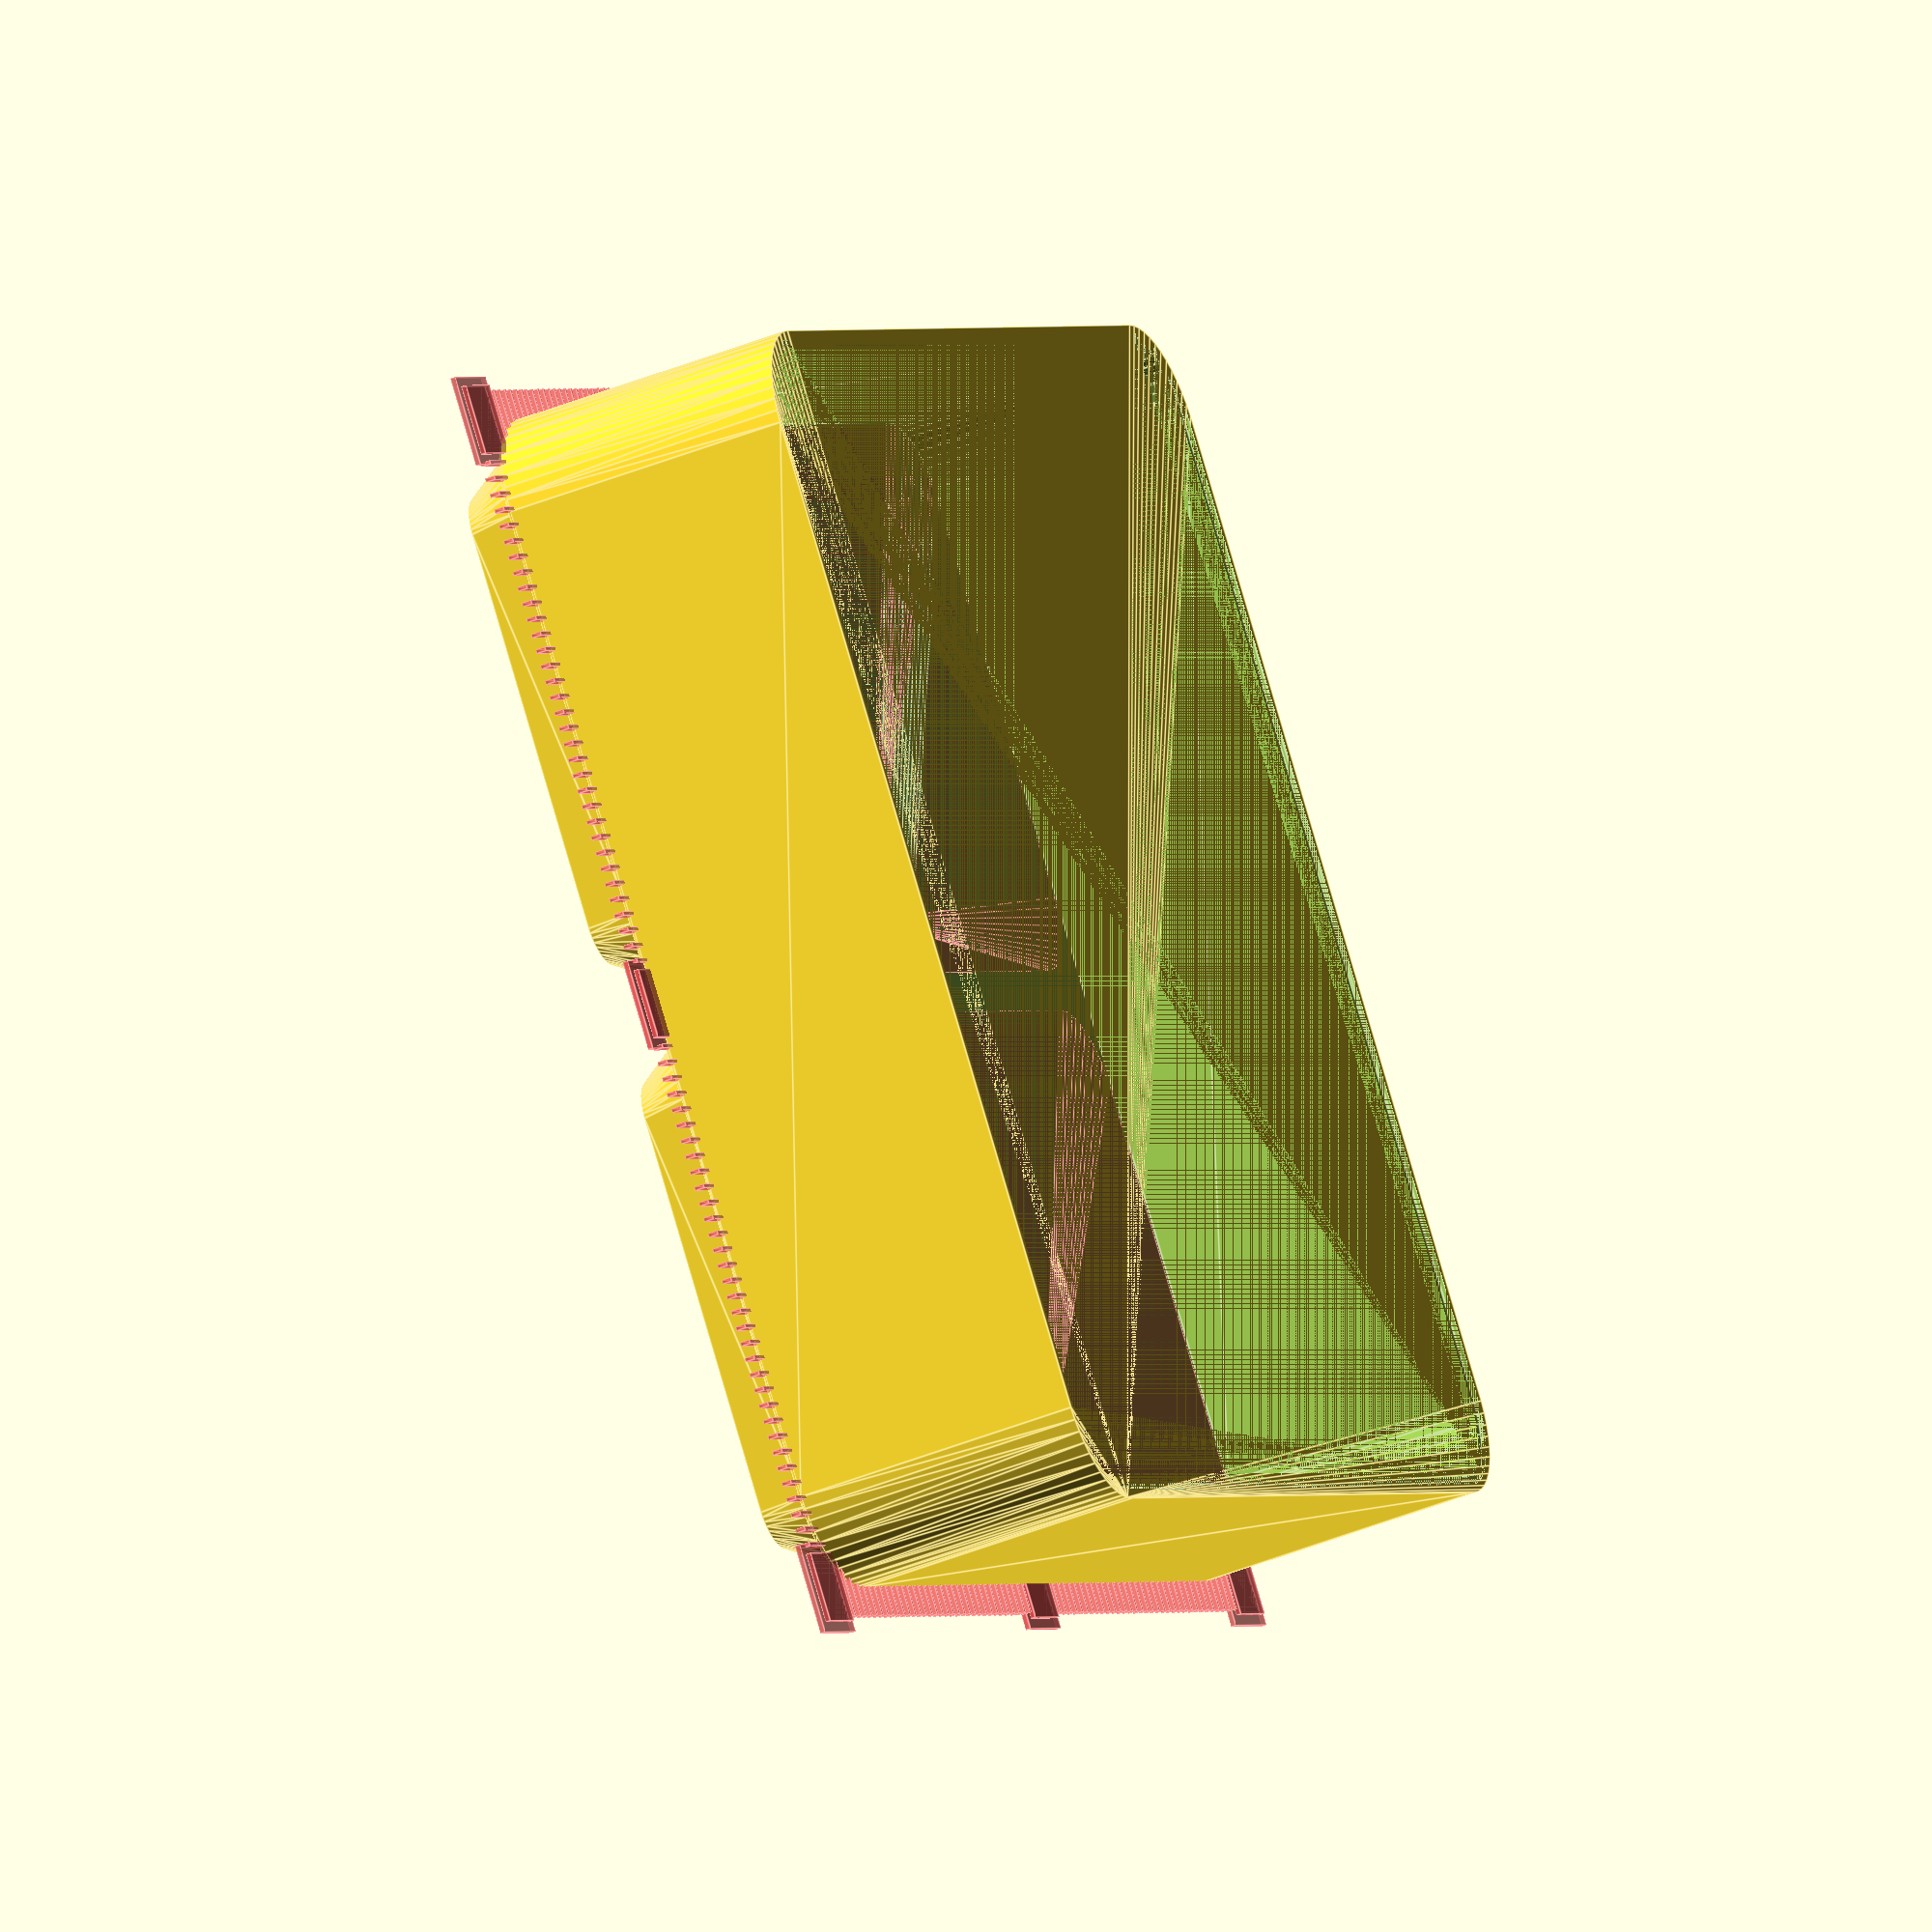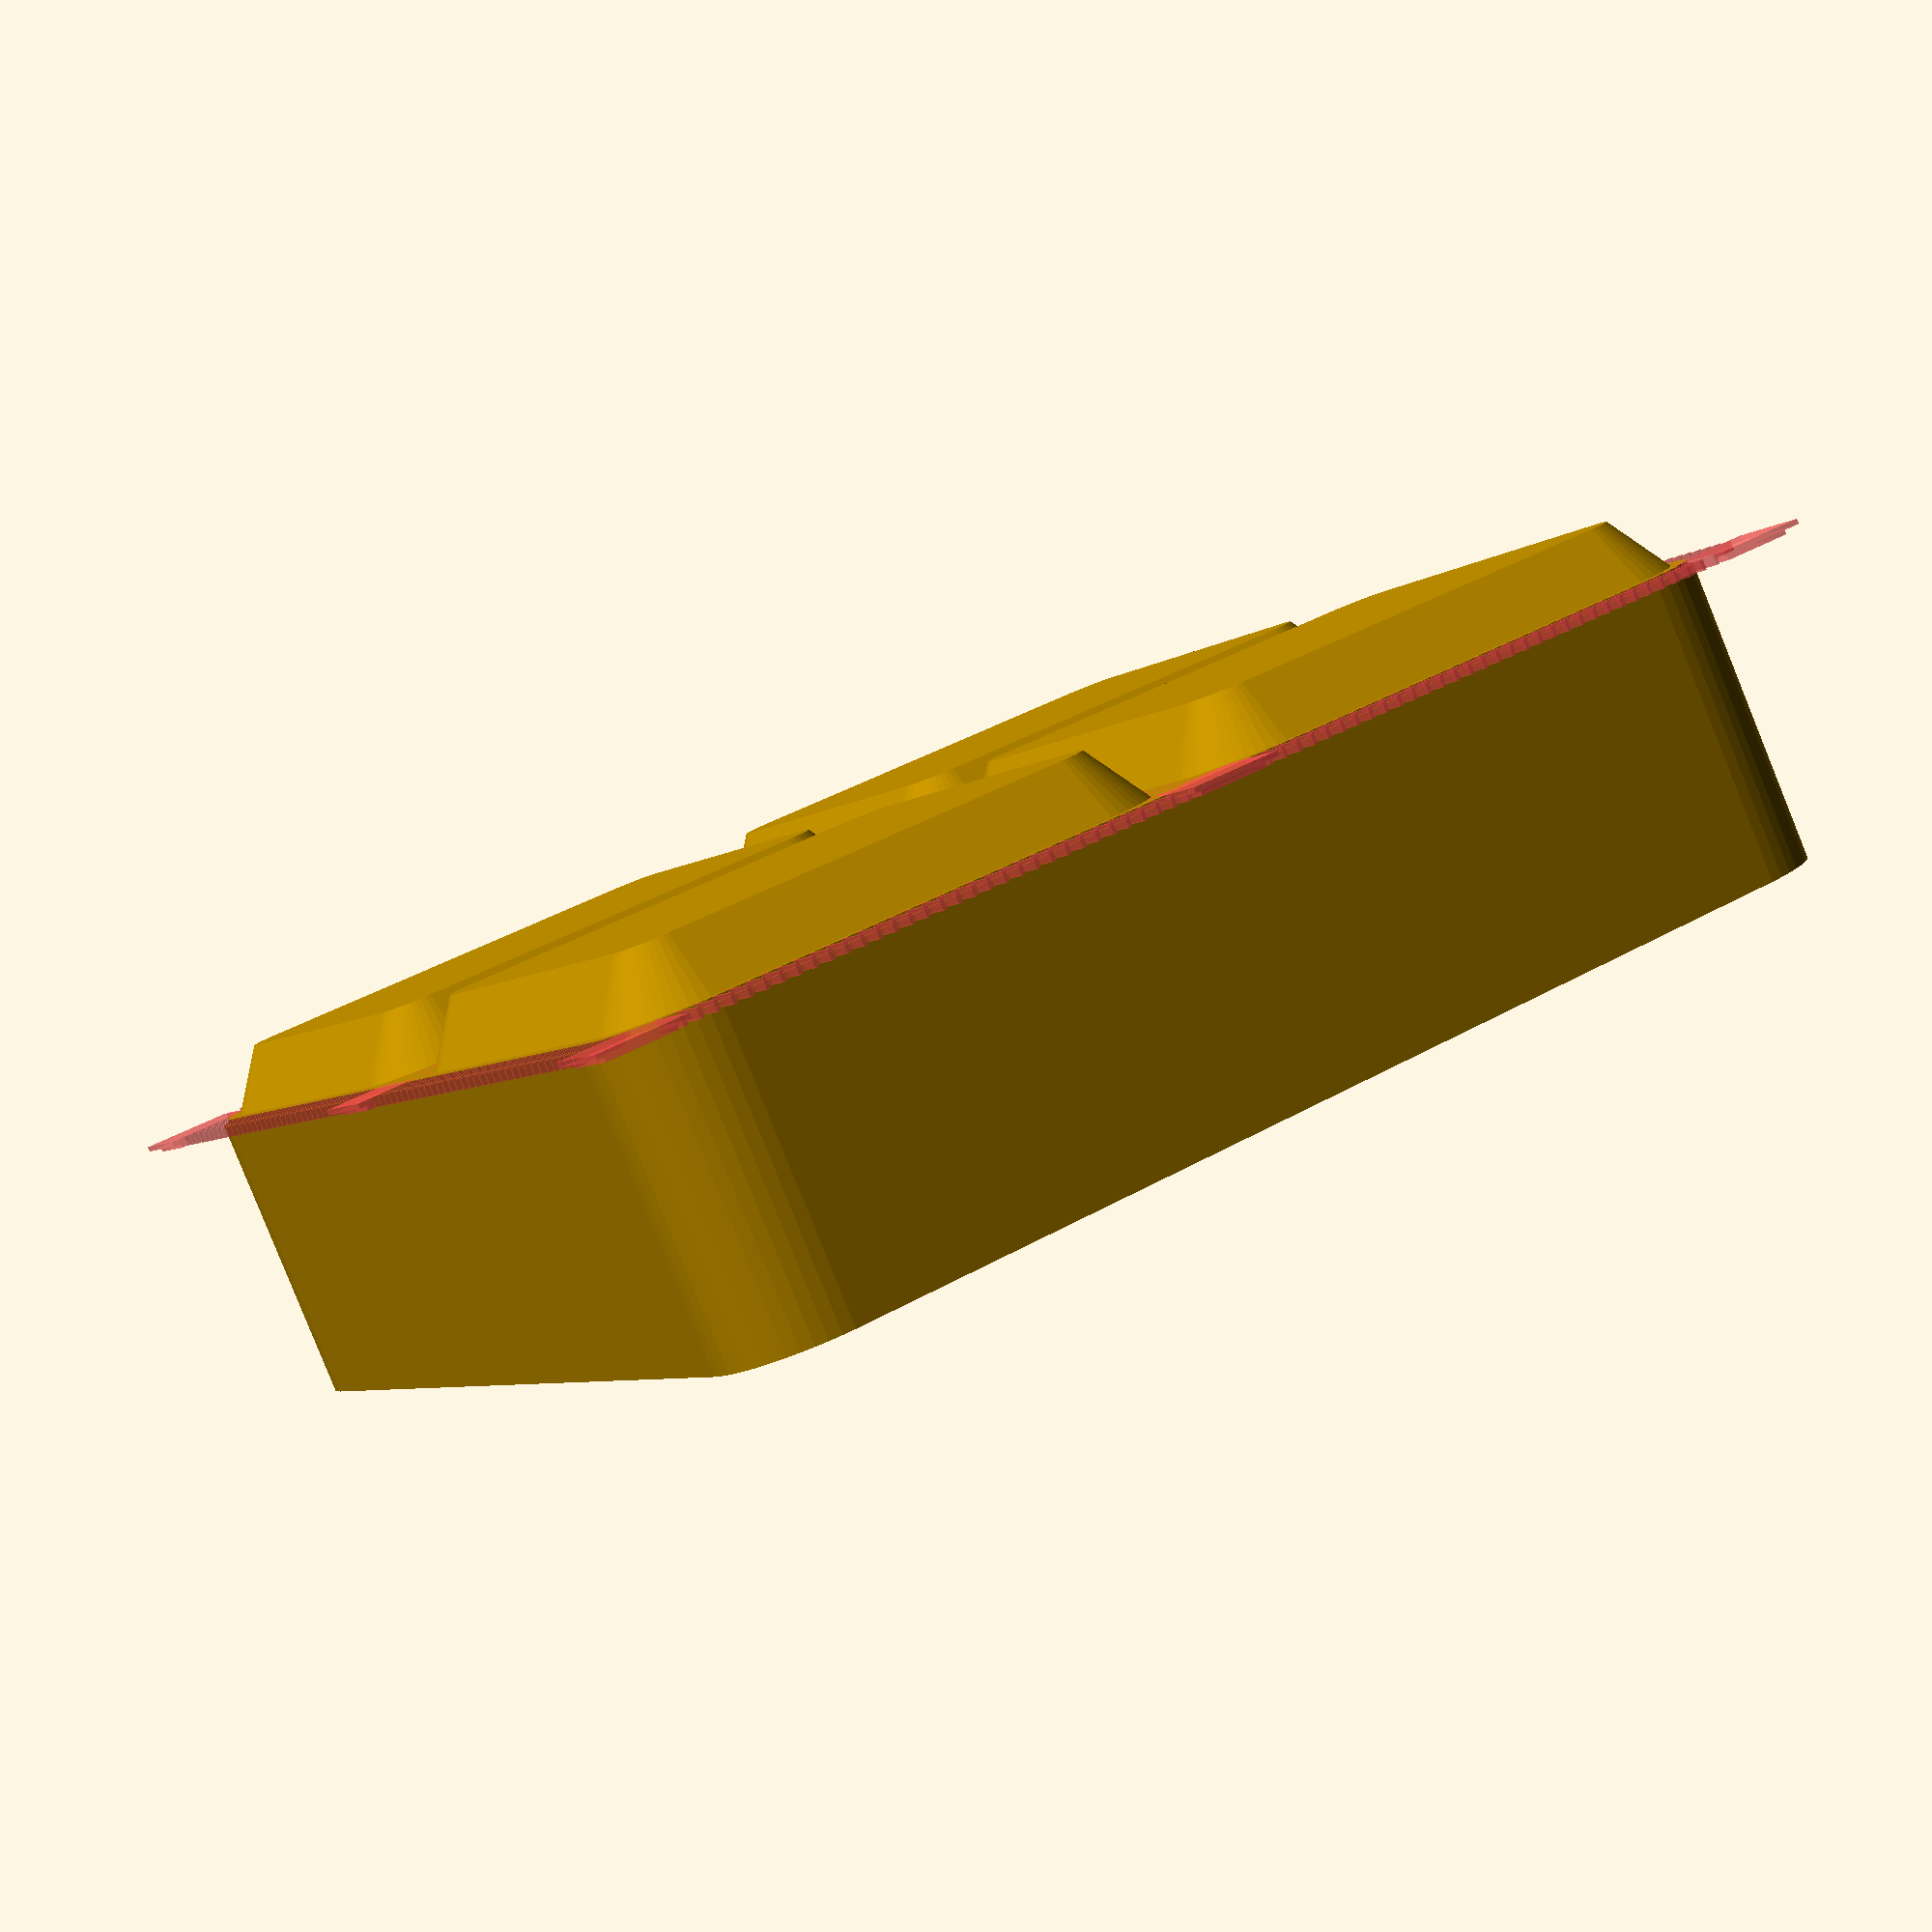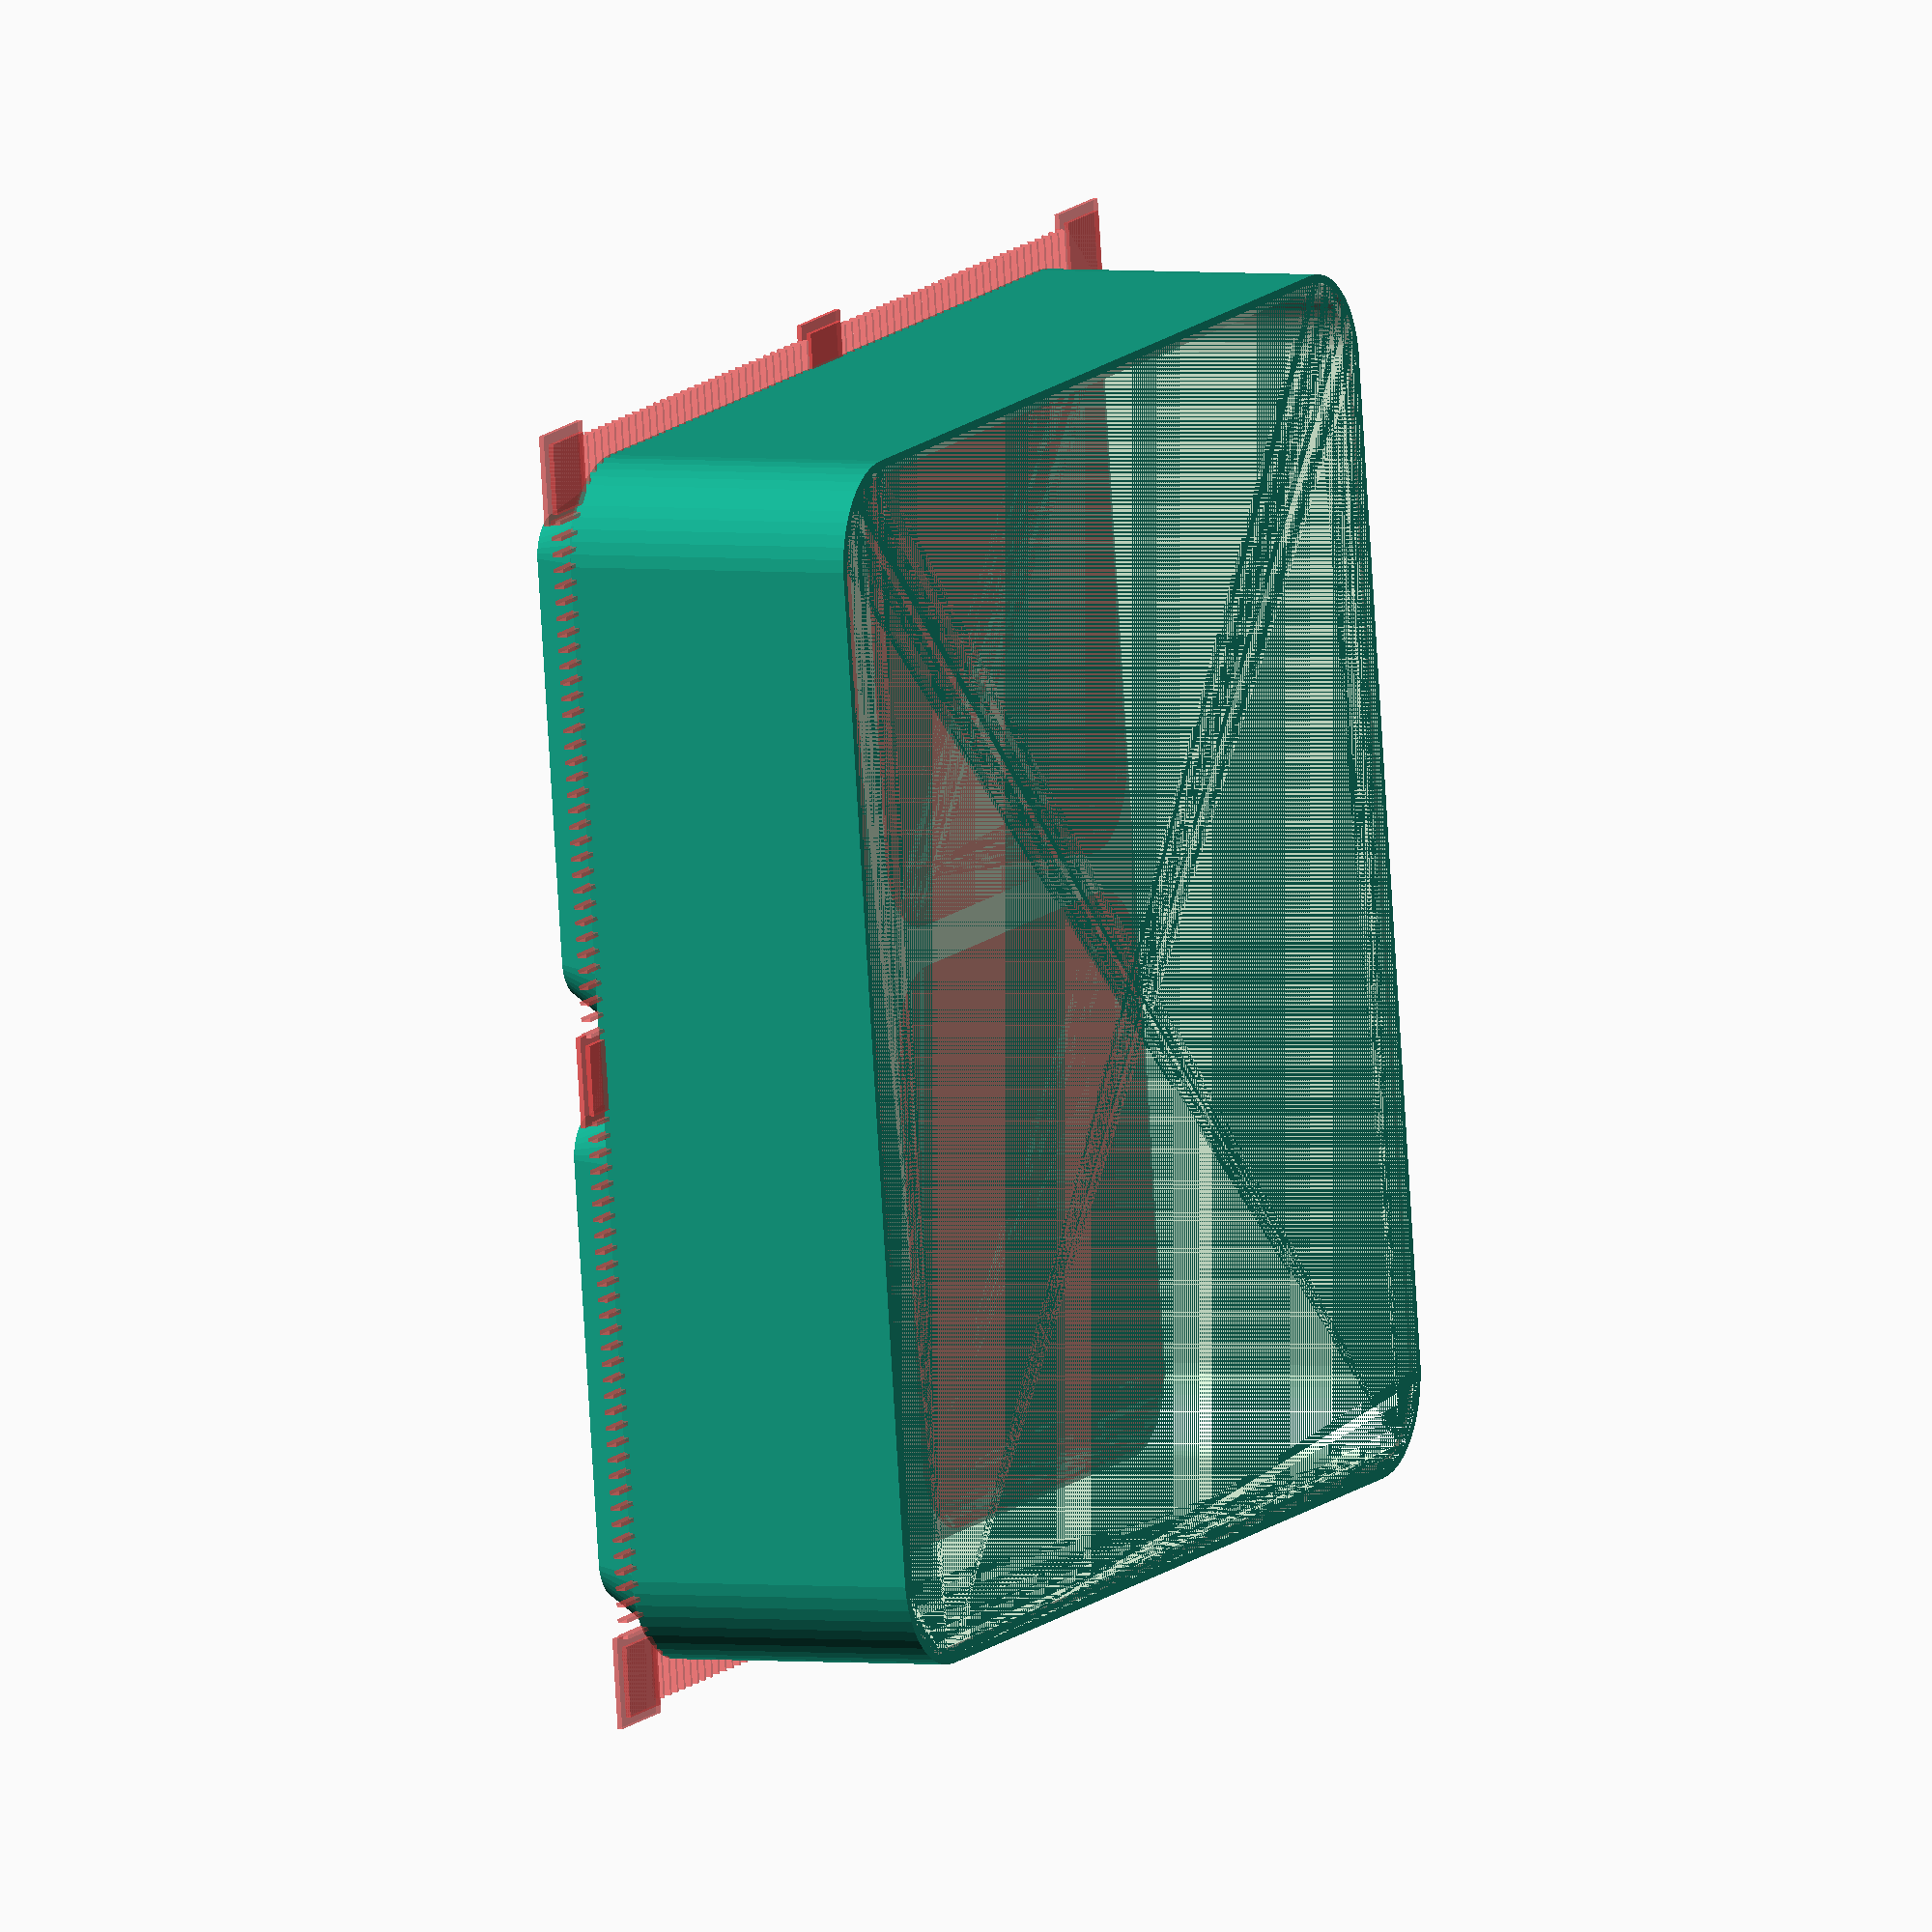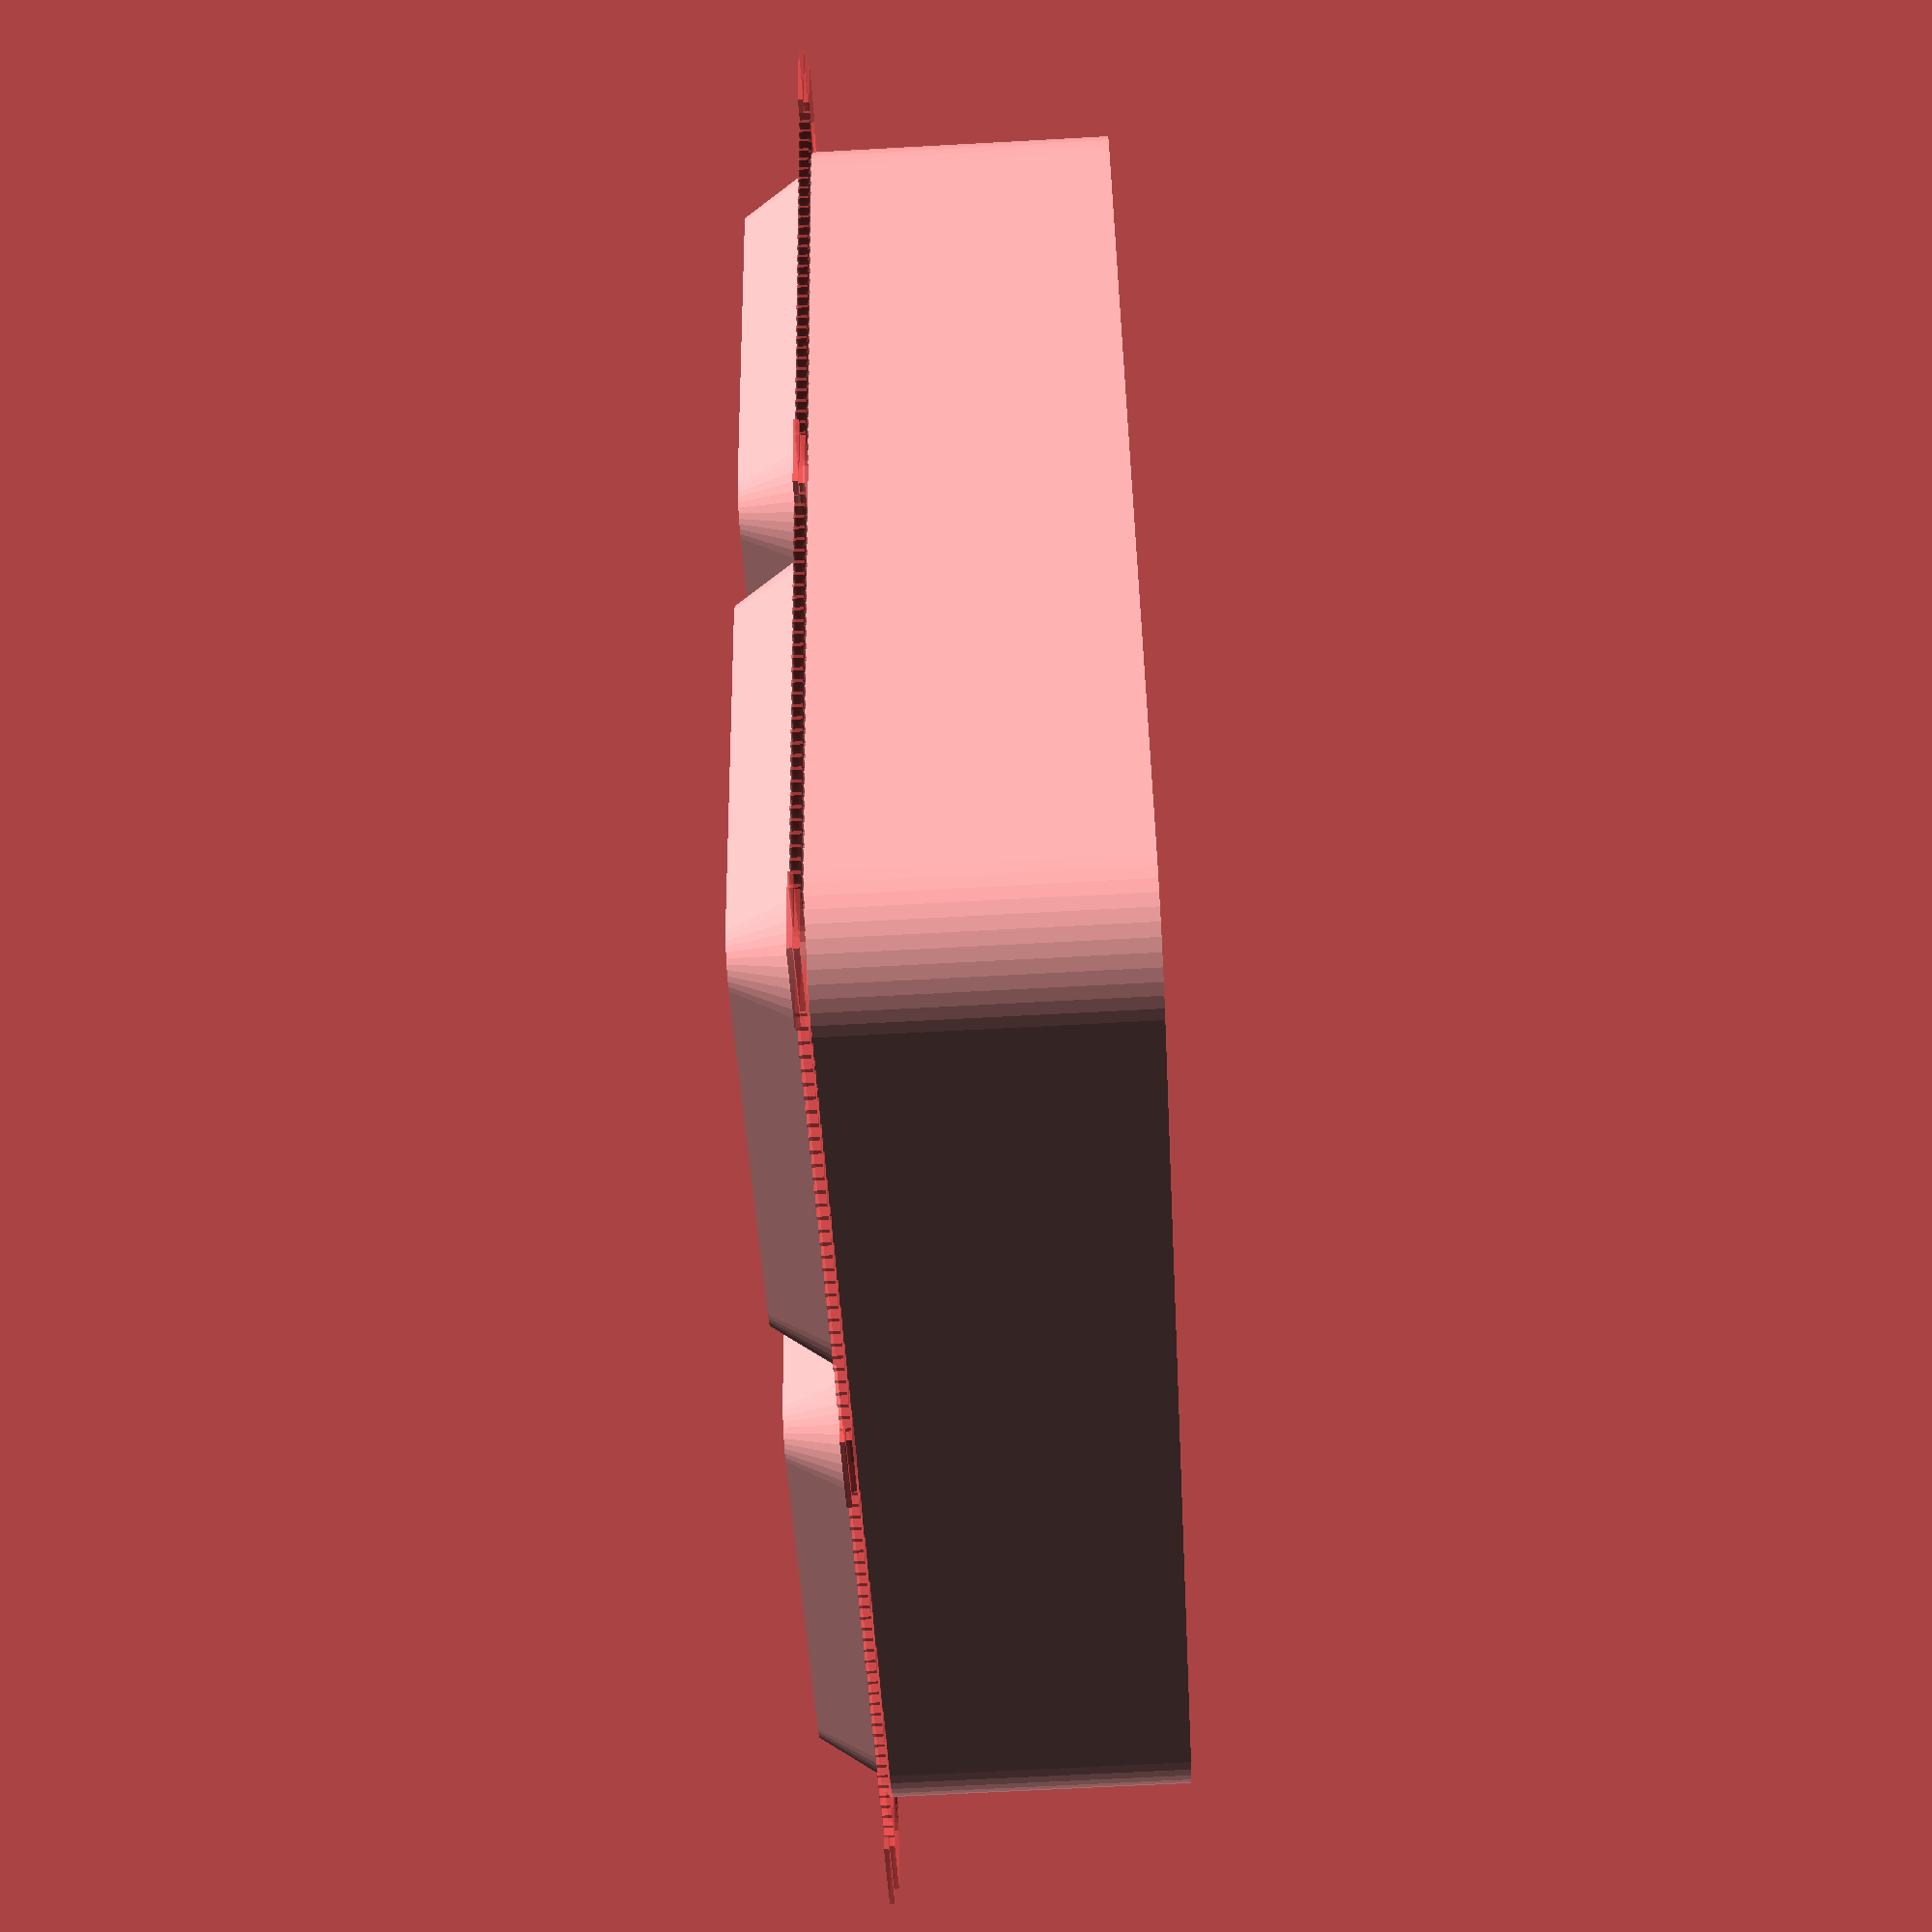
<openscad>
$fn = 50;


difference() {
	union() {
		translate(v = [0, 0, 3.2500000000]) {
			hull() {
				translate(v = [-25.0000000000, 25.0000000000, 0]) {
					cylinder(h = 14.7500000000, r = 5);
				}
				translate(v = [25.0000000000, 25.0000000000, 0]) {
					cylinder(h = 14.7500000000, r = 5);
				}
				translate(v = [-25.0000000000, -25.0000000000, 0]) {
					cylinder(h = 14.7500000000, r = 5);
				}
				translate(v = [25.0000000000, -25.0000000000, 0]) {
					cylinder(h = 14.7500000000, r = 5);
				}
			}
		}
		translate(v = [0, 0, 3]) {
			hull() {
				translate(v = [-25.4000000000, 25.4000000000, 0]) {
					cylinder(h = 0.2500000000, r = 4.2000000000);
				}
				translate(v = [25.4000000000, 25.4000000000, 0]) {
					cylinder(h = 0.2500000000, r = 4.2000000000);
				}
				translate(v = [-25.4000000000, -25.4000000000, 0]) {
					cylinder(h = 0.2500000000, r = 4.2000000000);
				}
				translate(v = [25.4000000000, -25.4000000000, 0]) {
					cylinder(h = 0.2500000000, r = 4.2000000000);
				}
			}
		}
		translate(v = [-15.0000000000, -15.0000000000, 3]) {
			rotate(a = [0, 180, 0]) {
				hull() {
					translate(v = [-10.0000000000, 10.0000000000, 0]) {
						cylinder(h = 3, r1 = 4.0000000000, r2 = 2.0000000000);
					}
					translate(v = [10.0000000000, 10.0000000000, 0]) {
						cylinder(h = 3, r1 = 4.0000000000, r2 = 2.0000000000);
					}
					translate(v = [-10.0000000000, -10.0000000000, 0]) {
						cylinder(h = 3, r1 = 4.0000000000, r2 = 2.0000000000);
					}
					translate(v = [10.0000000000, -10.0000000000, 0]) {
						cylinder(h = 3, r1 = 4.0000000000, r2 = 2.0000000000);
					}
				}
			}
		}
		translate(v = [-15.0000000000, 15.0000000000, 3]) {
			rotate(a = [0, 180, 0]) {
				hull() {
					translate(v = [-10.0000000000, 10.0000000000, 0]) {
						cylinder(h = 3, r1 = 4.0000000000, r2 = 2.0000000000);
					}
					translate(v = [10.0000000000, 10.0000000000, 0]) {
						cylinder(h = 3, r1 = 4.0000000000, r2 = 2.0000000000);
					}
					translate(v = [-10.0000000000, -10.0000000000, 0]) {
						cylinder(h = 3, r1 = 4.0000000000, r2 = 2.0000000000);
					}
					translate(v = [10.0000000000, -10.0000000000, 0]) {
						cylinder(h = 3, r1 = 4.0000000000, r2 = 2.0000000000);
					}
				}
			}
		}
		translate(v = [15.0000000000, -15.0000000000, 3]) {
			rotate(a = [0, 180, 0]) {
				hull() {
					translate(v = [-10.0000000000, 10.0000000000, 0]) {
						cylinder(h = 3, r1 = 4.0000000000, r2 = 2.0000000000);
					}
					translate(v = [10.0000000000, 10.0000000000, 0]) {
						cylinder(h = 3, r1 = 4.0000000000, r2 = 2.0000000000);
					}
					translate(v = [-10.0000000000, -10.0000000000, 0]) {
						cylinder(h = 3, r1 = 4.0000000000, r2 = 2.0000000000);
					}
					translate(v = [10.0000000000, -10.0000000000, 0]) {
						cylinder(h = 3, r1 = 4.0000000000, r2 = 2.0000000000);
					}
				}
			}
		}
		translate(v = [15.0000000000, 15.0000000000, 3]) {
			rotate(a = [0, 180, 0]) {
				hull() {
					translate(v = [-10.0000000000, 10.0000000000, 0]) {
						cylinder(h = 3, r1 = 4.0000000000, r2 = 2.0000000000);
					}
					translate(v = [10.0000000000, 10.0000000000, 0]) {
						cylinder(h = 3, r1 = 4.0000000000, r2 = 2.0000000000);
					}
					translate(v = [-10.0000000000, -10.0000000000, 0]) {
						cylinder(h = 3, r1 = 4.0000000000, r2 = 2.0000000000);
					}
					translate(v = [10.0000000000, -10.0000000000, 0]) {
						cylinder(h = 3, r1 = 4.0000000000, r2 = 2.0000000000);
					}
				}
			}
		}
	}
	union() {
		translate(v = [0, 0, 17.7500000000]) {
			hull() {
				translate(v = [-25.0000000000, 25.0000000000, 0]) {
					cylinder(h = 0.2500000000, r = 4.6000000000);
				}
				translate(v = [25.0000000000, 25.0000000000, 0]) {
					cylinder(h = 0.2500000000, r = 4.6000000000);
				}
				translate(v = [-25.0000000000, -25.0000000000, 0]) {
					cylinder(h = 0.2500000000, r = 4.6000000000);
				}
				translate(v = [25.0000000000, -25.0000000000, 0]) {
					cylinder(h = 0.2500000000, r = 4.6000000000);
				}
			}
		}
		translate(v = [0, 0, 4.5000000000]) {
			hull() {
				translate(v = [-25.0000000000, 25.0000000000, 0]) {
					cylinder(h = 13.5000000000, r = 4.2000000000);
				}
				translate(v = [25.0000000000, 25.0000000000, 0]) {
					cylinder(h = 13.5000000000, r = 4.2000000000);
				}
				translate(v = [-25.0000000000, -25.0000000000, 0]) {
					cylinder(h = 13.5000000000, r = 4.2000000000);
				}
				translate(v = [25.0000000000, -25.0000000000, 0]) {
					cylinder(h = 13.5000000000, r = 4.2000000000);
				}
			}
		}
		translate(v = [-15.0000000000, -15.0000000000, 4.5000000000]) {
			rotate(a = [0, 180, 0]) {
				#hull() {
					translate(v = [-10.0000000000, 10.0000000000, 0]) {
						cylinder(h = 3, r1 = 4.0000000000, r2 = 2.0000000000);
					}
					translate(v = [10.0000000000, 10.0000000000, 0]) {
						cylinder(h = 3, r1 = 4.0000000000, r2 = 2.0000000000);
					}
					translate(v = [-10.0000000000, -10.0000000000, 0]) {
						cylinder(h = 3, r1 = 4.0000000000, r2 = 2.0000000000);
					}
					translate(v = [10.0000000000, -10.0000000000, 0]) {
						cylinder(h = 3, r1 = 4.0000000000, r2 = 2.0000000000);
					}
				}
			}
		}
		#translate(v = [-27.9000000000, -31.5000000000, 3]) {
			cube(size = [0.2000000000, 3, 0.5000000000]);
		}
		#translate(v = [-27.9000000000, -1.5000000000, 3]) {
			cube(size = [0.2000000000, 3, 0.5000000000]);
		}
		#translate(v = [-27.1000000000, -31.5000000000, 3]) {
			cube(size = [0.2000000000, 3, 0.5000000000]);
		}
		#translate(v = [-27.1000000000, -1.5000000000, 3]) {
			cube(size = [0.2000000000, 3, 0.5000000000]);
		}
		#translate(v = [-26.3000000000, -31.5000000000, 3]) {
			cube(size = [0.2000000000, 3, 0.5000000000]);
		}
		#translate(v = [-26.3000000000, -1.5000000000, 3]) {
			cube(size = [0.2000000000, 3, 0.5000000000]);
		}
		#translate(v = [-25.5000000000, -31.5000000000, 3]) {
			cube(size = [0.2000000000, 3, 0.5000000000]);
		}
		#translate(v = [-25.5000000000, -1.5000000000, 3]) {
			cube(size = [0.2000000000, 3, 0.5000000000]);
		}
		#translate(v = [-24.7000000000, -31.5000000000, 3]) {
			cube(size = [0.2000000000, 3, 0.5000000000]);
		}
		#translate(v = [-24.7000000000, -1.5000000000, 3]) {
			cube(size = [0.2000000000, 3, 0.5000000000]);
		}
		#translate(v = [-23.9000000000, -31.5000000000, 3]) {
			cube(size = [0.2000000000, 3, 0.5000000000]);
		}
		#translate(v = [-23.9000000000, -1.5000000000, 3]) {
			cube(size = [0.2000000000, 3, 0.5000000000]);
		}
		#translate(v = [-23.1000000000, -31.5000000000, 3]) {
			cube(size = [0.2000000000, 3, 0.5000000000]);
		}
		#translate(v = [-23.1000000000, -1.5000000000, 3]) {
			cube(size = [0.2000000000, 3, 0.5000000000]);
		}
		#translate(v = [-22.3000000000, -31.5000000000, 3]) {
			cube(size = [0.2000000000, 3, 0.5000000000]);
		}
		#translate(v = [-22.3000000000, -1.5000000000, 3]) {
			cube(size = [0.2000000000, 3, 0.5000000000]);
		}
		#translate(v = [-21.5000000000, -31.5000000000, 3]) {
			cube(size = [0.2000000000, 3, 0.5000000000]);
		}
		#translate(v = [-21.5000000000, -1.5000000000, 3]) {
			cube(size = [0.2000000000, 3, 0.5000000000]);
		}
		#translate(v = [-20.7000000000, -31.5000000000, 3]) {
			cube(size = [0.2000000000, 3, 0.5000000000]);
		}
		#translate(v = [-20.7000000000, -1.5000000000, 3]) {
			cube(size = [0.2000000000, 3, 0.5000000000]);
		}
		#translate(v = [-19.9000000000, -31.5000000000, 3]) {
			cube(size = [0.2000000000, 3, 0.5000000000]);
		}
		#translate(v = [-19.9000000000, -1.5000000000, 3]) {
			cube(size = [0.2000000000, 3, 0.5000000000]);
		}
		#translate(v = [-19.1000000000, -31.5000000000, 3]) {
			cube(size = [0.2000000000, 3, 0.5000000000]);
		}
		#translate(v = [-19.1000000000, -1.5000000000, 3]) {
			cube(size = [0.2000000000, 3, 0.5000000000]);
		}
		#translate(v = [-18.3000000000, -31.5000000000, 3]) {
			cube(size = [0.2000000000, 3, 0.5000000000]);
		}
		#translate(v = [-18.3000000000, -1.5000000000, 3]) {
			cube(size = [0.2000000000, 3, 0.5000000000]);
		}
		#translate(v = [-17.5000000000, -31.5000000000, 3]) {
			cube(size = [0.2000000000, 3, 0.5000000000]);
		}
		#translate(v = [-17.5000000000, -1.5000000000, 3]) {
			cube(size = [0.2000000000, 3, 0.5000000000]);
		}
		#translate(v = [-16.7000000000, -31.5000000000, 3]) {
			cube(size = [0.2000000000, 3, 0.5000000000]);
		}
		#translate(v = [-16.7000000000, -1.5000000000, 3]) {
			cube(size = [0.2000000000, 3, 0.5000000000]);
		}
		#translate(v = [-15.9000000000, -31.5000000000, 3]) {
			cube(size = [0.2000000000, 3, 0.5000000000]);
		}
		#translate(v = [-15.9000000000, -1.5000000000, 3]) {
			cube(size = [0.2000000000, 3, 0.5000000000]);
		}
		#translate(v = [-15.1000000000, -31.5000000000, 3]) {
			cube(size = [0.2000000000, 3, 0.5000000000]);
		}
		#translate(v = [-15.1000000000, -1.5000000000, 3]) {
			cube(size = [0.2000000000, 3, 0.5000000000]);
		}
		#translate(v = [-14.3000000000, -31.5000000000, 3]) {
			cube(size = [0.2000000000, 3, 0.5000000000]);
		}
		#translate(v = [-14.3000000000, -1.5000000000, 3]) {
			cube(size = [0.2000000000, 3, 0.5000000000]);
		}
		#translate(v = [-13.5000000000, -31.5000000000, 3]) {
			cube(size = [0.2000000000, 3, 0.5000000000]);
		}
		#translate(v = [-13.5000000000, -1.5000000000, 3]) {
			cube(size = [0.2000000000, 3, 0.5000000000]);
		}
		#translate(v = [-12.7000000000, -31.5000000000, 3]) {
			cube(size = [0.2000000000, 3, 0.5000000000]);
		}
		#translate(v = [-12.7000000000, -1.5000000000, 3]) {
			cube(size = [0.2000000000, 3, 0.5000000000]);
		}
		#translate(v = [-11.9000000000, -31.5000000000, 3]) {
			cube(size = [0.2000000000, 3, 0.5000000000]);
		}
		#translate(v = [-11.9000000000, -1.5000000000, 3]) {
			cube(size = [0.2000000000, 3, 0.5000000000]);
		}
		#translate(v = [-11.1000000000, -31.5000000000, 3]) {
			cube(size = [0.2000000000, 3, 0.5000000000]);
		}
		#translate(v = [-11.1000000000, -1.5000000000, 3]) {
			cube(size = [0.2000000000, 3, 0.5000000000]);
		}
		#translate(v = [-10.3000000000, -31.5000000000, 3]) {
			cube(size = [0.2000000000, 3, 0.5000000000]);
		}
		#translate(v = [-10.3000000000, -1.5000000000, 3]) {
			cube(size = [0.2000000000, 3, 0.5000000000]);
		}
		#translate(v = [-9.5000000000, -31.5000000000, 3]) {
			cube(size = [0.2000000000, 3, 0.5000000000]);
		}
		#translate(v = [-9.5000000000, -1.5000000000, 3]) {
			cube(size = [0.2000000000, 3, 0.5000000000]);
		}
		#translate(v = [-8.7000000000, -31.5000000000, 3]) {
			cube(size = [0.2000000000, 3, 0.5000000000]);
		}
		#translate(v = [-8.7000000000, -1.5000000000, 3]) {
			cube(size = [0.2000000000, 3, 0.5000000000]);
		}
		#translate(v = [-7.9000000000, -31.5000000000, 3]) {
			cube(size = [0.2000000000, 3, 0.5000000000]);
		}
		#translate(v = [-7.9000000000, -1.5000000000, 3]) {
			cube(size = [0.2000000000, 3, 0.5000000000]);
		}
		#translate(v = [-7.1000000000, -31.5000000000, 3]) {
			cube(size = [0.2000000000, 3, 0.5000000000]);
		}
		#translate(v = [-7.1000000000, -1.5000000000, 3]) {
			cube(size = [0.2000000000, 3, 0.5000000000]);
		}
		#translate(v = [-6.3000000000, -31.5000000000, 3]) {
			cube(size = [0.2000000000, 3, 0.5000000000]);
		}
		#translate(v = [-6.3000000000, -1.5000000000, 3]) {
			cube(size = [0.2000000000, 3, 0.5000000000]);
		}
		#translate(v = [-5.5000000000, -31.5000000000, 3]) {
			cube(size = [0.2000000000, 3, 0.5000000000]);
		}
		#translate(v = [-5.5000000000, -1.5000000000, 3]) {
			cube(size = [0.2000000000, 3, 0.5000000000]);
		}
		#translate(v = [-4.7000000000, -31.5000000000, 3]) {
			cube(size = [0.2000000000, 3, 0.5000000000]);
		}
		#translate(v = [-4.7000000000, -1.5000000000, 3]) {
			cube(size = [0.2000000000, 3, 0.5000000000]);
		}
		#translate(v = [-3.9000000000, -31.5000000000, 3]) {
			cube(size = [0.2000000000, 3, 0.5000000000]);
		}
		#translate(v = [-3.9000000000, -1.5000000000, 3]) {
			cube(size = [0.2000000000, 3, 0.5000000000]);
		}
		#translate(v = [-3.1000000000, -31.5000000000, 3]) {
			cube(size = [0.2000000000, 3, 0.5000000000]);
		}
		#translate(v = [-3.1000000000, -1.5000000000, 3]) {
			cube(size = [0.2000000000, 3, 0.5000000000]);
		}
		#translate(v = [-2.3000000000, -31.5000000000, 3]) {
			cube(size = [0.2000000000, 3, 0.5000000000]);
		}
		#translate(v = [-2.3000000000, -1.5000000000, 3]) {
			cube(size = [0.2000000000, 3, 0.5000000000]);
		}
		#translate(v = [-31.5000000000, -27.9000000000, 3]) {
			cube(size = [3, 0.2000000000, 0.5000000000]);
		}
		#translate(v = [-1.5000000000, -27.9000000000, 3]) {
			cube(size = [3, 0.2000000000, 0.5000000000]);
		}
		#translate(v = [-31.5000000000, -27.1000000000, 3]) {
			cube(size = [3, 0.2000000000, 0.5000000000]);
		}
		#translate(v = [-1.5000000000, -27.1000000000, 3]) {
			cube(size = [3, 0.2000000000, 0.5000000000]);
		}
		#translate(v = [-31.5000000000, -26.3000000000, 3]) {
			cube(size = [3, 0.2000000000, 0.5000000000]);
		}
		#translate(v = [-1.5000000000, -26.3000000000, 3]) {
			cube(size = [3, 0.2000000000, 0.5000000000]);
		}
		#translate(v = [-31.5000000000, -25.5000000000, 3]) {
			cube(size = [3, 0.2000000000, 0.5000000000]);
		}
		#translate(v = [-1.5000000000, -25.5000000000, 3]) {
			cube(size = [3, 0.2000000000, 0.5000000000]);
		}
		#translate(v = [-31.5000000000, -24.7000000000, 3]) {
			cube(size = [3, 0.2000000000, 0.5000000000]);
		}
		#translate(v = [-1.5000000000, -24.7000000000, 3]) {
			cube(size = [3, 0.2000000000, 0.5000000000]);
		}
		#translate(v = [-31.5000000000, -23.9000000000, 3]) {
			cube(size = [3, 0.2000000000, 0.5000000000]);
		}
		#translate(v = [-1.5000000000, -23.9000000000, 3]) {
			cube(size = [3, 0.2000000000, 0.5000000000]);
		}
		#translate(v = [-31.5000000000, -23.1000000000, 3]) {
			cube(size = [3, 0.2000000000, 0.5000000000]);
		}
		#translate(v = [-1.5000000000, -23.1000000000, 3]) {
			cube(size = [3, 0.2000000000, 0.5000000000]);
		}
		#translate(v = [-31.5000000000, -22.3000000000, 3]) {
			cube(size = [3, 0.2000000000, 0.5000000000]);
		}
		#translate(v = [-1.5000000000, -22.3000000000, 3]) {
			cube(size = [3, 0.2000000000, 0.5000000000]);
		}
		#translate(v = [-31.5000000000, -21.5000000000, 3]) {
			cube(size = [3, 0.2000000000, 0.5000000000]);
		}
		#translate(v = [-1.5000000000, -21.5000000000, 3]) {
			cube(size = [3, 0.2000000000, 0.5000000000]);
		}
		#translate(v = [-31.5000000000, -20.7000000000, 3]) {
			cube(size = [3, 0.2000000000, 0.5000000000]);
		}
		#translate(v = [-1.5000000000, -20.7000000000, 3]) {
			cube(size = [3, 0.2000000000, 0.5000000000]);
		}
		#translate(v = [-31.5000000000, -19.9000000000, 3]) {
			cube(size = [3, 0.2000000000, 0.5000000000]);
		}
		#translate(v = [-1.5000000000, -19.9000000000, 3]) {
			cube(size = [3, 0.2000000000, 0.5000000000]);
		}
		#translate(v = [-31.5000000000, -19.1000000000, 3]) {
			cube(size = [3, 0.2000000000, 0.5000000000]);
		}
		#translate(v = [-1.5000000000, -19.1000000000, 3]) {
			cube(size = [3, 0.2000000000, 0.5000000000]);
		}
		#translate(v = [-31.5000000000, -18.3000000000, 3]) {
			cube(size = [3, 0.2000000000, 0.5000000000]);
		}
		#translate(v = [-1.5000000000, -18.3000000000, 3]) {
			cube(size = [3, 0.2000000000, 0.5000000000]);
		}
		#translate(v = [-31.5000000000, -17.5000000000, 3]) {
			cube(size = [3, 0.2000000000, 0.5000000000]);
		}
		#translate(v = [-1.5000000000, -17.5000000000, 3]) {
			cube(size = [3, 0.2000000000, 0.5000000000]);
		}
		#translate(v = [-31.5000000000, -16.7000000000, 3]) {
			cube(size = [3, 0.2000000000, 0.5000000000]);
		}
		#translate(v = [-1.5000000000, -16.7000000000, 3]) {
			cube(size = [3, 0.2000000000, 0.5000000000]);
		}
		#translate(v = [-31.5000000000, -15.9000000000, 3]) {
			cube(size = [3, 0.2000000000, 0.5000000000]);
		}
		#translate(v = [-1.5000000000, -15.9000000000, 3]) {
			cube(size = [3, 0.2000000000, 0.5000000000]);
		}
		#translate(v = [-31.5000000000, -15.1000000000, 3]) {
			cube(size = [3, 0.2000000000, 0.5000000000]);
		}
		#translate(v = [-1.5000000000, -15.1000000000, 3]) {
			cube(size = [3, 0.2000000000, 0.5000000000]);
		}
		#translate(v = [-31.5000000000, -14.3000000000, 3]) {
			cube(size = [3, 0.2000000000, 0.5000000000]);
		}
		#translate(v = [-1.5000000000, -14.3000000000, 3]) {
			cube(size = [3, 0.2000000000, 0.5000000000]);
		}
		#translate(v = [-31.5000000000, -13.5000000000, 3]) {
			cube(size = [3, 0.2000000000, 0.5000000000]);
		}
		#translate(v = [-1.5000000000, -13.5000000000, 3]) {
			cube(size = [3, 0.2000000000, 0.5000000000]);
		}
		#translate(v = [-31.5000000000, -12.7000000000, 3]) {
			cube(size = [3, 0.2000000000, 0.5000000000]);
		}
		#translate(v = [-1.5000000000, -12.7000000000, 3]) {
			cube(size = [3, 0.2000000000, 0.5000000000]);
		}
		#translate(v = [-31.5000000000, -11.9000000000, 3]) {
			cube(size = [3, 0.2000000000, 0.5000000000]);
		}
		#translate(v = [-1.5000000000, -11.9000000000, 3]) {
			cube(size = [3, 0.2000000000, 0.5000000000]);
		}
		#translate(v = [-31.5000000000, -11.1000000000, 3]) {
			cube(size = [3, 0.2000000000, 0.5000000000]);
		}
		#translate(v = [-1.5000000000, -11.1000000000, 3]) {
			cube(size = [3, 0.2000000000, 0.5000000000]);
		}
		#translate(v = [-31.5000000000, -10.3000000000, 3]) {
			cube(size = [3, 0.2000000000, 0.5000000000]);
		}
		#translate(v = [-1.5000000000, -10.3000000000, 3]) {
			cube(size = [3, 0.2000000000, 0.5000000000]);
		}
		#translate(v = [-31.5000000000, -9.5000000000, 3]) {
			cube(size = [3, 0.2000000000, 0.5000000000]);
		}
		#translate(v = [-1.5000000000, -9.5000000000, 3]) {
			cube(size = [3, 0.2000000000, 0.5000000000]);
		}
		#translate(v = [-31.5000000000, -8.7000000000, 3]) {
			cube(size = [3, 0.2000000000, 0.5000000000]);
		}
		#translate(v = [-1.5000000000, -8.7000000000, 3]) {
			cube(size = [3, 0.2000000000, 0.5000000000]);
		}
		#translate(v = [-31.5000000000, -7.9000000000, 3]) {
			cube(size = [3, 0.2000000000, 0.5000000000]);
		}
		#translate(v = [-1.5000000000, -7.9000000000, 3]) {
			cube(size = [3, 0.2000000000, 0.5000000000]);
		}
		#translate(v = [-31.5000000000, -7.1000000000, 3]) {
			cube(size = [3, 0.2000000000, 0.5000000000]);
		}
		#translate(v = [-1.5000000000, -7.1000000000, 3]) {
			cube(size = [3, 0.2000000000, 0.5000000000]);
		}
		#translate(v = [-31.5000000000, -6.3000000000, 3]) {
			cube(size = [3, 0.2000000000, 0.5000000000]);
		}
		#translate(v = [-1.5000000000, -6.3000000000, 3]) {
			cube(size = [3, 0.2000000000, 0.5000000000]);
		}
		#translate(v = [-31.5000000000, -5.5000000000, 3]) {
			cube(size = [3, 0.2000000000, 0.5000000000]);
		}
		#translate(v = [-1.5000000000, -5.5000000000, 3]) {
			cube(size = [3, 0.2000000000, 0.5000000000]);
		}
		#translate(v = [-31.5000000000, -4.7000000000, 3]) {
			cube(size = [3, 0.2000000000, 0.5000000000]);
		}
		#translate(v = [-1.5000000000, -4.7000000000, 3]) {
			cube(size = [3, 0.2000000000, 0.5000000000]);
		}
		#translate(v = [-31.5000000000, -3.9000000000, 3]) {
			cube(size = [3, 0.2000000000, 0.5000000000]);
		}
		#translate(v = [-1.5000000000, -3.9000000000, 3]) {
			cube(size = [3, 0.2000000000, 0.5000000000]);
		}
		#translate(v = [-31.5000000000, -3.1000000000, 3]) {
			cube(size = [3, 0.2000000000, 0.5000000000]);
		}
		#translate(v = [-1.5000000000, -3.1000000000, 3]) {
			cube(size = [3, 0.2000000000, 0.5000000000]);
		}
		#translate(v = [-31.5000000000, -2.3000000000, 3]) {
			cube(size = [3, 0.2000000000, 0.5000000000]);
		}
		#translate(v = [-1.5000000000, -2.3000000000, 3]) {
			cube(size = [3, 0.2000000000, 0.5000000000]);
		}
		#translate(v = [-32.2500000000, -32.2500000000, 3]) {
			cube(size = [4.5000000000, 4.5000000000, 0.2500000000]);
		}
		#translate(v = [-2.2500000000, -32.2500000000, 3]) {
			cube(size = [4.5000000000, 4.5000000000, 0.2500000000]);
		}
		#translate(v = [-32.2500000000, -2.2500000000, 3]) {
			cube(size = [4.5000000000, 4.5000000000, 0.2500000000]);
		}
		#translate(v = [-2.2500000000, -2.2500000000, 3]) {
			cube(size = [4.5000000000, 4.5000000000, 0.2500000000]);
		}
		#translate(v = [-31.7500000000, -31.7500000000, 3.2500000000]) {
			cube(size = [3.5000000000, 3.5000000000, 0.2500000000]);
		}
		#translate(v = [-1.7500000000, -31.7500000000, 3.2500000000]) {
			cube(size = [3.5000000000, 3.5000000000, 0.2500000000]);
		}
		#translate(v = [-31.7500000000, -1.7500000000, 3.2500000000]) {
			cube(size = [3.5000000000, 3.5000000000, 0.2500000000]);
		}
		#translate(v = [-1.7500000000, -1.7500000000, 3.2500000000]) {
			cube(size = [3.5000000000, 3.5000000000, 0.2500000000]);
		}
		translate(v = [-15.0000000000, 15.0000000000, 4.5000000000]) {
			rotate(a = [0, 180, 0]) {
				#hull() {
					translate(v = [-10.0000000000, 10.0000000000, 0]) {
						cylinder(h = 3, r1 = 4.0000000000, r2 = 2.0000000000);
					}
					translate(v = [10.0000000000, 10.0000000000, 0]) {
						cylinder(h = 3, r1 = 4.0000000000, r2 = 2.0000000000);
					}
					translate(v = [-10.0000000000, -10.0000000000, 0]) {
						cylinder(h = 3, r1 = 4.0000000000, r2 = 2.0000000000);
					}
					translate(v = [10.0000000000, -10.0000000000, 0]) {
						cylinder(h = 3, r1 = 4.0000000000, r2 = 2.0000000000);
					}
				}
			}
		}
		#translate(v = [-27.9000000000, -1.5000000000, 3]) {
			cube(size = [0.2000000000, 3, 0.5000000000]);
		}
		#translate(v = [-27.9000000000, 28.5000000000, 3]) {
			cube(size = [0.2000000000, 3, 0.5000000000]);
		}
		#translate(v = [-27.1000000000, -1.5000000000, 3]) {
			cube(size = [0.2000000000, 3, 0.5000000000]);
		}
		#translate(v = [-27.1000000000, 28.5000000000, 3]) {
			cube(size = [0.2000000000, 3, 0.5000000000]);
		}
		#translate(v = [-26.3000000000, -1.5000000000, 3]) {
			cube(size = [0.2000000000, 3, 0.5000000000]);
		}
		#translate(v = [-26.3000000000, 28.5000000000, 3]) {
			cube(size = [0.2000000000, 3, 0.5000000000]);
		}
		#translate(v = [-25.5000000000, -1.5000000000, 3]) {
			cube(size = [0.2000000000, 3, 0.5000000000]);
		}
		#translate(v = [-25.5000000000, 28.5000000000, 3]) {
			cube(size = [0.2000000000, 3, 0.5000000000]);
		}
		#translate(v = [-24.7000000000, -1.5000000000, 3]) {
			cube(size = [0.2000000000, 3, 0.5000000000]);
		}
		#translate(v = [-24.7000000000, 28.5000000000, 3]) {
			cube(size = [0.2000000000, 3, 0.5000000000]);
		}
		#translate(v = [-23.9000000000, -1.5000000000, 3]) {
			cube(size = [0.2000000000, 3, 0.5000000000]);
		}
		#translate(v = [-23.9000000000, 28.5000000000, 3]) {
			cube(size = [0.2000000000, 3, 0.5000000000]);
		}
		#translate(v = [-23.1000000000, -1.5000000000, 3]) {
			cube(size = [0.2000000000, 3, 0.5000000000]);
		}
		#translate(v = [-23.1000000000, 28.5000000000, 3]) {
			cube(size = [0.2000000000, 3, 0.5000000000]);
		}
		#translate(v = [-22.3000000000, -1.5000000000, 3]) {
			cube(size = [0.2000000000, 3, 0.5000000000]);
		}
		#translate(v = [-22.3000000000, 28.5000000000, 3]) {
			cube(size = [0.2000000000, 3, 0.5000000000]);
		}
		#translate(v = [-21.5000000000, -1.5000000000, 3]) {
			cube(size = [0.2000000000, 3, 0.5000000000]);
		}
		#translate(v = [-21.5000000000, 28.5000000000, 3]) {
			cube(size = [0.2000000000, 3, 0.5000000000]);
		}
		#translate(v = [-20.7000000000, -1.5000000000, 3]) {
			cube(size = [0.2000000000, 3, 0.5000000000]);
		}
		#translate(v = [-20.7000000000, 28.5000000000, 3]) {
			cube(size = [0.2000000000, 3, 0.5000000000]);
		}
		#translate(v = [-19.9000000000, -1.5000000000, 3]) {
			cube(size = [0.2000000000, 3, 0.5000000000]);
		}
		#translate(v = [-19.9000000000, 28.5000000000, 3]) {
			cube(size = [0.2000000000, 3, 0.5000000000]);
		}
		#translate(v = [-19.1000000000, -1.5000000000, 3]) {
			cube(size = [0.2000000000, 3, 0.5000000000]);
		}
		#translate(v = [-19.1000000000, 28.5000000000, 3]) {
			cube(size = [0.2000000000, 3, 0.5000000000]);
		}
		#translate(v = [-18.3000000000, -1.5000000000, 3]) {
			cube(size = [0.2000000000, 3, 0.5000000000]);
		}
		#translate(v = [-18.3000000000, 28.5000000000, 3]) {
			cube(size = [0.2000000000, 3, 0.5000000000]);
		}
		#translate(v = [-17.5000000000, -1.5000000000, 3]) {
			cube(size = [0.2000000000, 3, 0.5000000000]);
		}
		#translate(v = [-17.5000000000, 28.5000000000, 3]) {
			cube(size = [0.2000000000, 3, 0.5000000000]);
		}
		#translate(v = [-16.7000000000, -1.5000000000, 3]) {
			cube(size = [0.2000000000, 3, 0.5000000000]);
		}
		#translate(v = [-16.7000000000, 28.5000000000, 3]) {
			cube(size = [0.2000000000, 3, 0.5000000000]);
		}
		#translate(v = [-15.9000000000, -1.5000000000, 3]) {
			cube(size = [0.2000000000, 3, 0.5000000000]);
		}
		#translate(v = [-15.9000000000, 28.5000000000, 3]) {
			cube(size = [0.2000000000, 3, 0.5000000000]);
		}
		#translate(v = [-15.1000000000, -1.5000000000, 3]) {
			cube(size = [0.2000000000, 3, 0.5000000000]);
		}
		#translate(v = [-15.1000000000, 28.5000000000, 3]) {
			cube(size = [0.2000000000, 3, 0.5000000000]);
		}
		#translate(v = [-14.3000000000, -1.5000000000, 3]) {
			cube(size = [0.2000000000, 3, 0.5000000000]);
		}
		#translate(v = [-14.3000000000, 28.5000000000, 3]) {
			cube(size = [0.2000000000, 3, 0.5000000000]);
		}
		#translate(v = [-13.5000000000, -1.5000000000, 3]) {
			cube(size = [0.2000000000, 3, 0.5000000000]);
		}
		#translate(v = [-13.5000000000, 28.5000000000, 3]) {
			cube(size = [0.2000000000, 3, 0.5000000000]);
		}
		#translate(v = [-12.7000000000, -1.5000000000, 3]) {
			cube(size = [0.2000000000, 3, 0.5000000000]);
		}
		#translate(v = [-12.7000000000, 28.5000000000, 3]) {
			cube(size = [0.2000000000, 3, 0.5000000000]);
		}
		#translate(v = [-11.9000000000, -1.5000000000, 3]) {
			cube(size = [0.2000000000, 3, 0.5000000000]);
		}
		#translate(v = [-11.9000000000, 28.5000000000, 3]) {
			cube(size = [0.2000000000, 3, 0.5000000000]);
		}
		#translate(v = [-11.1000000000, -1.5000000000, 3]) {
			cube(size = [0.2000000000, 3, 0.5000000000]);
		}
		#translate(v = [-11.1000000000, 28.5000000000, 3]) {
			cube(size = [0.2000000000, 3, 0.5000000000]);
		}
		#translate(v = [-10.3000000000, -1.5000000000, 3]) {
			cube(size = [0.2000000000, 3, 0.5000000000]);
		}
		#translate(v = [-10.3000000000, 28.5000000000, 3]) {
			cube(size = [0.2000000000, 3, 0.5000000000]);
		}
		#translate(v = [-9.5000000000, -1.5000000000, 3]) {
			cube(size = [0.2000000000, 3, 0.5000000000]);
		}
		#translate(v = [-9.5000000000, 28.5000000000, 3]) {
			cube(size = [0.2000000000, 3, 0.5000000000]);
		}
		#translate(v = [-8.7000000000, -1.5000000000, 3]) {
			cube(size = [0.2000000000, 3, 0.5000000000]);
		}
		#translate(v = [-8.7000000000, 28.5000000000, 3]) {
			cube(size = [0.2000000000, 3, 0.5000000000]);
		}
		#translate(v = [-7.9000000000, -1.5000000000, 3]) {
			cube(size = [0.2000000000, 3, 0.5000000000]);
		}
		#translate(v = [-7.9000000000, 28.5000000000, 3]) {
			cube(size = [0.2000000000, 3, 0.5000000000]);
		}
		#translate(v = [-7.1000000000, -1.5000000000, 3]) {
			cube(size = [0.2000000000, 3, 0.5000000000]);
		}
		#translate(v = [-7.1000000000, 28.5000000000, 3]) {
			cube(size = [0.2000000000, 3, 0.5000000000]);
		}
		#translate(v = [-6.3000000000, -1.5000000000, 3]) {
			cube(size = [0.2000000000, 3, 0.5000000000]);
		}
		#translate(v = [-6.3000000000, 28.5000000000, 3]) {
			cube(size = [0.2000000000, 3, 0.5000000000]);
		}
		#translate(v = [-5.5000000000, -1.5000000000, 3]) {
			cube(size = [0.2000000000, 3, 0.5000000000]);
		}
		#translate(v = [-5.5000000000, 28.5000000000, 3]) {
			cube(size = [0.2000000000, 3, 0.5000000000]);
		}
		#translate(v = [-4.7000000000, -1.5000000000, 3]) {
			cube(size = [0.2000000000, 3, 0.5000000000]);
		}
		#translate(v = [-4.7000000000, 28.5000000000, 3]) {
			cube(size = [0.2000000000, 3, 0.5000000000]);
		}
		#translate(v = [-3.9000000000, -1.5000000000, 3]) {
			cube(size = [0.2000000000, 3, 0.5000000000]);
		}
		#translate(v = [-3.9000000000, 28.5000000000, 3]) {
			cube(size = [0.2000000000, 3, 0.5000000000]);
		}
		#translate(v = [-3.1000000000, -1.5000000000, 3]) {
			cube(size = [0.2000000000, 3, 0.5000000000]);
		}
		#translate(v = [-3.1000000000, 28.5000000000, 3]) {
			cube(size = [0.2000000000, 3, 0.5000000000]);
		}
		#translate(v = [-2.3000000000, -1.5000000000, 3]) {
			cube(size = [0.2000000000, 3, 0.5000000000]);
		}
		#translate(v = [-2.3000000000, 28.5000000000, 3]) {
			cube(size = [0.2000000000, 3, 0.5000000000]);
		}
		#translate(v = [-31.5000000000, 2.1000000000, 3]) {
			cube(size = [3, 0.2000000000, 0.5000000000]);
		}
		#translate(v = [-1.5000000000, 2.1000000000, 3]) {
			cube(size = [3, 0.2000000000, 0.5000000000]);
		}
		#translate(v = [-31.5000000000, 2.9000000000, 3]) {
			cube(size = [3, 0.2000000000, 0.5000000000]);
		}
		#translate(v = [-1.5000000000, 2.9000000000, 3]) {
			cube(size = [3, 0.2000000000, 0.5000000000]);
		}
		#translate(v = [-31.5000000000, 3.7000000000, 3]) {
			cube(size = [3, 0.2000000000, 0.5000000000]);
		}
		#translate(v = [-1.5000000000, 3.7000000000, 3]) {
			cube(size = [3, 0.2000000000, 0.5000000000]);
		}
		#translate(v = [-31.5000000000, 4.5000000000, 3]) {
			cube(size = [3, 0.2000000000, 0.5000000000]);
		}
		#translate(v = [-1.5000000000, 4.5000000000, 3]) {
			cube(size = [3, 0.2000000000, 0.5000000000]);
		}
		#translate(v = [-31.5000000000, 5.3000000000, 3]) {
			cube(size = [3, 0.2000000000, 0.5000000000]);
		}
		#translate(v = [-1.5000000000, 5.3000000000, 3]) {
			cube(size = [3, 0.2000000000, 0.5000000000]);
		}
		#translate(v = [-31.5000000000, 6.1000000000, 3]) {
			cube(size = [3, 0.2000000000, 0.5000000000]);
		}
		#translate(v = [-1.5000000000, 6.1000000000, 3]) {
			cube(size = [3, 0.2000000000, 0.5000000000]);
		}
		#translate(v = [-31.5000000000, 6.9000000000, 3]) {
			cube(size = [3, 0.2000000000, 0.5000000000]);
		}
		#translate(v = [-1.5000000000, 6.9000000000, 3]) {
			cube(size = [3, 0.2000000000, 0.5000000000]);
		}
		#translate(v = [-31.5000000000, 7.7000000000, 3]) {
			cube(size = [3, 0.2000000000, 0.5000000000]);
		}
		#translate(v = [-1.5000000000, 7.7000000000, 3]) {
			cube(size = [3, 0.2000000000, 0.5000000000]);
		}
		#translate(v = [-31.5000000000, 8.5000000000, 3]) {
			cube(size = [3, 0.2000000000, 0.5000000000]);
		}
		#translate(v = [-1.5000000000, 8.5000000000, 3]) {
			cube(size = [3, 0.2000000000, 0.5000000000]);
		}
		#translate(v = [-31.5000000000, 9.3000000000, 3]) {
			cube(size = [3, 0.2000000000, 0.5000000000]);
		}
		#translate(v = [-1.5000000000, 9.3000000000, 3]) {
			cube(size = [3, 0.2000000000, 0.5000000000]);
		}
		#translate(v = [-31.5000000000, 10.1000000000, 3]) {
			cube(size = [3, 0.2000000000, 0.5000000000]);
		}
		#translate(v = [-1.5000000000, 10.1000000000, 3]) {
			cube(size = [3, 0.2000000000, 0.5000000000]);
		}
		#translate(v = [-31.5000000000, 10.9000000000, 3]) {
			cube(size = [3, 0.2000000000, 0.5000000000]);
		}
		#translate(v = [-1.5000000000, 10.9000000000, 3]) {
			cube(size = [3, 0.2000000000, 0.5000000000]);
		}
		#translate(v = [-31.5000000000, 11.7000000000, 3]) {
			cube(size = [3, 0.2000000000, 0.5000000000]);
		}
		#translate(v = [-1.5000000000, 11.7000000000, 3]) {
			cube(size = [3, 0.2000000000, 0.5000000000]);
		}
		#translate(v = [-31.5000000000, 12.5000000000, 3]) {
			cube(size = [3, 0.2000000000, 0.5000000000]);
		}
		#translate(v = [-1.5000000000, 12.5000000000, 3]) {
			cube(size = [3, 0.2000000000, 0.5000000000]);
		}
		#translate(v = [-31.5000000000, 13.3000000000, 3]) {
			cube(size = [3, 0.2000000000, 0.5000000000]);
		}
		#translate(v = [-1.5000000000, 13.3000000000, 3]) {
			cube(size = [3, 0.2000000000, 0.5000000000]);
		}
		#translate(v = [-31.5000000000, 14.1000000000, 3]) {
			cube(size = [3, 0.2000000000, 0.5000000000]);
		}
		#translate(v = [-1.5000000000, 14.1000000000, 3]) {
			cube(size = [3, 0.2000000000, 0.5000000000]);
		}
		#translate(v = [-31.5000000000, 14.9000000000, 3]) {
			cube(size = [3, 0.2000000000, 0.5000000000]);
		}
		#translate(v = [-1.5000000000, 14.9000000000, 3]) {
			cube(size = [3, 0.2000000000, 0.5000000000]);
		}
		#translate(v = [-31.5000000000, 15.7000000000, 3]) {
			cube(size = [3, 0.2000000000, 0.5000000000]);
		}
		#translate(v = [-1.5000000000, 15.7000000000, 3]) {
			cube(size = [3, 0.2000000000, 0.5000000000]);
		}
		#translate(v = [-31.5000000000, 16.5000000000, 3]) {
			cube(size = [3, 0.2000000000, 0.5000000000]);
		}
		#translate(v = [-1.5000000000, 16.5000000000, 3]) {
			cube(size = [3, 0.2000000000, 0.5000000000]);
		}
		#translate(v = [-31.5000000000, 17.3000000000, 3]) {
			cube(size = [3, 0.2000000000, 0.5000000000]);
		}
		#translate(v = [-1.5000000000, 17.3000000000, 3]) {
			cube(size = [3, 0.2000000000, 0.5000000000]);
		}
		#translate(v = [-31.5000000000, 18.1000000000, 3]) {
			cube(size = [3, 0.2000000000, 0.5000000000]);
		}
		#translate(v = [-1.5000000000, 18.1000000000, 3]) {
			cube(size = [3, 0.2000000000, 0.5000000000]);
		}
		#translate(v = [-31.5000000000, 18.9000000000, 3]) {
			cube(size = [3, 0.2000000000, 0.5000000000]);
		}
		#translate(v = [-1.5000000000, 18.9000000000, 3]) {
			cube(size = [3, 0.2000000000, 0.5000000000]);
		}
		#translate(v = [-31.5000000000, 19.7000000000, 3]) {
			cube(size = [3, 0.2000000000, 0.5000000000]);
		}
		#translate(v = [-1.5000000000, 19.7000000000, 3]) {
			cube(size = [3, 0.2000000000, 0.5000000000]);
		}
		#translate(v = [-31.5000000000, 20.5000000000, 3]) {
			cube(size = [3, 0.2000000000, 0.5000000000]);
		}
		#translate(v = [-1.5000000000, 20.5000000000, 3]) {
			cube(size = [3, 0.2000000000, 0.5000000000]);
		}
		#translate(v = [-31.5000000000, 21.3000000000, 3]) {
			cube(size = [3, 0.2000000000, 0.5000000000]);
		}
		#translate(v = [-1.5000000000, 21.3000000000, 3]) {
			cube(size = [3, 0.2000000000, 0.5000000000]);
		}
		#translate(v = [-31.5000000000, 22.1000000000, 3]) {
			cube(size = [3, 0.2000000000, 0.5000000000]);
		}
		#translate(v = [-1.5000000000, 22.1000000000, 3]) {
			cube(size = [3, 0.2000000000, 0.5000000000]);
		}
		#translate(v = [-31.5000000000, 22.9000000000, 3]) {
			cube(size = [3, 0.2000000000, 0.5000000000]);
		}
		#translate(v = [-1.5000000000, 22.9000000000, 3]) {
			cube(size = [3, 0.2000000000, 0.5000000000]);
		}
		#translate(v = [-31.5000000000, 23.7000000000, 3]) {
			cube(size = [3, 0.2000000000, 0.5000000000]);
		}
		#translate(v = [-1.5000000000, 23.7000000000, 3]) {
			cube(size = [3, 0.2000000000, 0.5000000000]);
		}
		#translate(v = [-31.5000000000, 24.5000000000, 3]) {
			cube(size = [3, 0.2000000000, 0.5000000000]);
		}
		#translate(v = [-1.5000000000, 24.5000000000, 3]) {
			cube(size = [3, 0.2000000000, 0.5000000000]);
		}
		#translate(v = [-31.5000000000, 25.3000000000, 3]) {
			cube(size = [3, 0.2000000000, 0.5000000000]);
		}
		#translate(v = [-1.5000000000, 25.3000000000, 3]) {
			cube(size = [3, 0.2000000000, 0.5000000000]);
		}
		#translate(v = [-31.5000000000, 26.1000000000, 3]) {
			cube(size = [3, 0.2000000000, 0.5000000000]);
		}
		#translate(v = [-1.5000000000, 26.1000000000, 3]) {
			cube(size = [3, 0.2000000000, 0.5000000000]);
		}
		#translate(v = [-31.5000000000, 26.9000000000, 3]) {
			cube(size = [3, 0.2000000000, 0.5000000000]);
		}
		#translate(v = [-1.5000000000, 26.9000000000, 3]) {
			cube(size = [3, 0.2000000000, 0.5000000000]);
		}
		#translate(v = [-31.5000000000, 27.7000000000, 3]) {
			cube(size = [3, 0.2000000000, 0.5000000000]);
		}
		#translate(v = [-1.5000000000, 27.7000000000, 3]) {
			cube(size = [3, 0.2000000000, 0.5000000000]);
		}
		#translate(v = [-32.2500000000, -2.2500000000, 3]) {
			cube(size = [4.5000000000, 4.5000000000, 0.2500000000]);
		}
		#translate(v = [-2.2500000000, -2.2500000000, 3]) {
			cube(size = [4.5000000000, 4.5000000000, 0.2500000000]);
		}
		#translate(v = [-32.2500000000, 27.7500000000, 3]) {
			cube(size = [4.5000000000, 4.5000000000, 0.2500000000]);
		}
		#translate(v = [-2.2500000000, 27.7500000000, 3]) {
			cube(size = [4.5000000000, 4.5000000000, 0.2500000000]);
		}
		#translate(v = [-31.7500000000, -1.7500000000, 3.2500000000]) {
			cube(size = [3.5000000000, 3.5000000000, 0.2500000000]);
		}
		#translate(v = [-1.7500000000, -1.7500000000, 3.2500000000]) {
			cube(size = [3.5000000000, 3.5000000000, 0.2500000000]);
		}
		#translate(v = [-31.7500000000, 28.2500000000, 3.2500000000]) {
			cube(size = [3.5000000000, 3.5000000000, 0.2500000000]);
		}
		#translate(v = [-1.7500000000, 28.2500000000, 3.2500000000]) {
			cube(size = [3.5000000000, 3.5000000000, 0.2500000000]);
		}
		translate(v = [15.0000000000, -15.0000000000, 4.5000000000]) {
			rotate(a = [0, 180, 0]) {
				#hull() {
					translate(v = [-10.0000000000, 10.0000000000, 0]) {
						cylinder(h = 3, r1 = 4.0000000000, r2 = 2.0000000000);
					}
					translate(v = [10.0000000000, 10.0000000000, 0]) {
						cylinder(h = 3, r1 = 4.0000000000, r2 = 2.0000000000);
					}
					translate(v = [-10.0000000000, -10.0000000000, 0]) {
						cylinder(h = 3, r1 = 4.0000000000, r2 = 2.0000000000);
					}
					translate(v = [10.0000000000, -10.0000000000, 0]) {
						cylinder(h = 3, r1 = 4.0000000000, r2 = 2.0000000000);
					}
				}
			}
		}
		#translate(v = [2.1000000000, -31.5000000000, 3]) {
			cube(size = [0.2000000000, 3, 0.5000000000]);
		}
		#translate(v = [2.1000000000, -1.5000000000, 3]) {
			cube(size = [0.2000000000, 3, 0.5000000000]);
		}
		#translate(v = [2.9000000000, -31.5000000000, 3]) {
			cube(size = [0.2000000000, 3, 0.5000000000]);
		}
		#translate(v = [2.9000000000, -1.5000000000, 3]) {
			cube(size = [0.2000000000, 3, 0.5000000000]);
		}
		#translate(v = [3.7000000000, -31.5000000000, 3]) {
			cube(size = [0.2000000000, 3, 0.5000000000]);
		}
		#translate(v = [3.7000000000, -1.5000000000, 3]) {
			cube(size = [0.2000000000, 3, 0.5000000000]);
		}
		#translate(v = [4.5000000000, -31.5000000000, 3]) {
			cube(size = [0.2000000000, 3, 0.5000000000]);
		}
		#translate(v = [4.5000000000, -1.5000000000, 3]) {
			cube(size = [0.2000000000, 3, 0.5000000000]);
		}
		#translate(v = [5.3000000000, -31.5000000000, 3]) {
			cube(size = [0.2000000000, 3, 0.5000000000]);
		}
		#translate(v = [5.3000000000, -1.5000000000, 3]) {
			cube(size = [0.2000000000, 3, 0.5000000000]);
		}
		#translate(v = [6.1000000000, -31.5000000000, 3]) {
			cube(size = [0.2000000000, 3, 0.5000000000]);
		}
		#translate(v = [6.1000000000, -1.5000000000, 3]) {
			cube(size = [0.2000000000, 3, 0.5000000000]);
		}
		#translate(v = [6.9000000000, -31.5000000000, 3]) {
			cube(size = [0.2000000000, 3, 0.5000000000]);
		}
		#translate(v = [6.9000000000, -1.5000000000, 3]) {
			cube(size = [0.2000000000, 3, 0.5000000000]);
		}
		#translate(v = [7.7000000000, -31.5000000000, 3]) {
			cube(size = [0.2000000000, 3, 0.5000000000]);
		}
		#translate(v = [7.7000000000, -1.5000000000, 3]) {
			cube(size = [0.2000000000, 3, 0.5000000000]);
		}
		#translate(v = [8.5000000000, -31.5000000000, 3]) {
			cube(size = [0.2000000000, 3, 0.5000000000]);
		}
		#translate(v = [8.5000000000, -1.5000000000, 3]) {
			cube(size = [0.2000000000, 3, 0.5000000000]);
		}
		#translate(v = [9.3000000000, -31.5000000000, 3]) {
			cube(size = [0.2000000000, 3, 0.5000000000]);
		}
		#translate(v = [9.3000000000, -1.5000000000, 3]) {
			cube(size = [0.2000000000, 3, 0.5000000000]);
		}
		#translate(v = [10.1000000000, -31.5000000000, 3]) {
			cube(size = [0.2000000000, 3, 0.5000000000]);
		}
		#translate(v = [10.1000000000, -1.5000000000, 3]) {
			cube(size = [0.2000000000, 3, 0.5000000000]);
		}
		#translate(v = [10.9000000000, -31.5000000000, 3]) {
			cube(size = [0.2000000000, 3, 0.5000000000]);
		}
		#translate(v = [10.9000000000, -1.5000000000, 3]) {
			cube(size = [0.2000000000, 3, 0.5000000000]);
		}
		#translate(v = [11.7000000000, -31.5000000000, 3]) {
			cube(size = [0.2000000000, 3, 0.5000000000]);
		}
		#translate(v = [11.7000000000, -1.5000000000, 3]) {
			cube(size = [0.2000000000, 3, 0.5000000000]);
		}
		#translate(v = [12.5000000000, -31.5000000000, 3]) {
			cube(size = [0.2000000000, 3, 0.5000000000]);
		}
		#translate(v = [12.5000000000, -1.5000000000, 3]) {
			cube(size = [0.2000000000, 3, 0.5000000000]);
		}
		#translate(v = [13.3000000000, -31.5000000000, 3]) {
			cube(size = [0.2000000000, 3, 0.5000000000]);
		}
		#translate(v = [13.3000000000, -1.5000000000, 3]) {
			cube(size = [0.2000000000, 3, 0.5000000000]);
		}
		#translate(v = [14.1000000000, -31.5000000000, 3]) {
			cube(size = [0.2000000000, 3, 0.5000000000]);
		}
		#translate(v = [14.1000000000, -1.5000000000, 3]) {
			cube(size = [0.2000000000, 3, 0.5000000000]);
		}
		#translate(v = [14.9000000000, -31.5000000000, 3]) {
			cube(size = [0.2000000000, 3, 0.5000000000]);
		}
		#translate(v = [14.9000000000, -1.5000000000, 3]) {
			cube(size = [0.2000000000, 3, 0.5000000000]);
		}
		#translate(v = [15.7000000000, -31.5000000000, 3]) {
			cube(size = [0.2000000000, 3, 0.5000000000]);
		}
		#translate(v = [15.7000000000, -1.5000000000, 3]) {
			cube(size = [0.2000000000, 3, 0.5000000000]);
		}
		#translate(v = [16.5000000000, -31.5000000000, 3]) {
			cube(size = [0.2000000000, 3, 0.5000000000]);
		}
		#translate(v = [16.5000000000, -1.5000000000, 3]) {
			cube(size = [0.2000000000, 3, 0.5000000000]);
		}
		#translate(v = [17.3000000000, -31.5000000000, 3]) {
			cube(size = [0.2000000000, 3, 0.5000000000]);
		}
		#translate(v = [17.3000000000, -1.5000000000, 3]) {
			cube(size = [0.2000000000, 3, 0.5000000000]);
		}
		#translate(v = [18.1000000000, -31.5000000000, 3]) {
			cube(size = [0.2000000000, 3, 0.5000000000]);
		}
		#translate(v = [18.1000000000, -1.5000000000, 3]) {
			cube(size = [0.2000000000, 3, 0.5000000000]);
		}
		#translate(v = [18.9000000000, -31.5000000000, 3]) {
			cube(size = [0.2000000000, 3, 0.5000000000]);
		}
		#translate(v = [18.9000000000, -1.5000000000, 3]) {
			cube(size = [0.2000000000, 3, 0.5000000000]);
		}
		#translate(v = [19.7000000000, -31.5000000000, 3]) {
			cube(size = [0.2000000000, 3, 0.5000000000]);
		}
		#translate(v = [19.7000000000, -1.5000000000, 3]) {
			cube(size = [0.2000000000, 3, 0.5000000000]);
		}
		#translate(v = [20.5000000000, -31.5000000000, 3]) {
			cube(size = [0.2000000000, 3, 0.5000000000]);
		}
		#translate(v = [20.5000000000, -1.5000000000, 3]) {
			cube(size = [0.2000000000, 3, 0.5000000000]);
		}
		#translate(v = [21.3000000000, -31.5000000000, 3]) {
			cube(size = [0.2000000000, 3, 0.5000000000]);
		}
		#translate(v = [21.3000000000, -1.5000000000, 3]) {
			cube(size = [0.2000000000, 3, 0.5000000000]);
		}
		#translate(v = [22.1000000000, -31.5000000000, 3]) {
			cube(size = [0.2000000000, 3, 0.5000000000]);
		}
		#translate(v = [22.1000000000, -1.5000000000, 3]) {
			cube(size = [0.2000000000, 3, 0.5000000000]);
		}
		#translate(v = [22.9000000000, -31.5000000000, 3]) {
			cube(size = [0.2000000000, 3, 0.5000000000]);
		}
		#translate(v = [22.9000000000, -1.5000000000, 3]) {
			cube(size = [0.2000000000, 3, 0.5000000000]);
		}
		#translate(v = [23.7000000000, -31.5000000000, 3]) {
			cube(size = [0.2000000000, 3, 0.5000000000]);
		}
		#translate(v = [23.7000000000, -1.5000000000, 3]) {
			cube(size = [0.2000000000, 3, 0.5000000000]);
		}
		#translate(v = [24.5000000000, -31.5000000000, 3]) {
			cube(size = [0.2000000000, 3, 0.5000000000]);
		}
		#translate(v = [24.5000000000, -1.5000000000, 3]) {
			cube(size = [0.2000000000, 3, 0.5000000000]);
		}
		#translate(v = [25.3000000000, -31.5000000000, 3]) {
			cube(size = [0.2000000000, 3, 0.5000000000]);
		}
		#translate(v = [25.3000000000, -1.5000000000, 3]) {
			cube(size = [0.2000000000, 3, 0.5000000000]);
		}
		#translate(v = [26.1000000000, -31.5000000000, 3]) {
			cube(size = [0.2000000000, 3, 0.5000000000]);
		}
		#translate(v = [26.1000000000, -1.5000000000, 3]) {
			cube(size = [0.2000000000, 3, 0.5000000000]);
		}
		#translate(v = [26.9000000000, -31.5000000000, 3]) {
			cube(size = [0.2000000000, 3, 0.5000000000]);
		}
		#translate(v = [26.9000000000, -1.5000000000, 3]) {
			cube(size = [0.2000000000, 3, 0.5000000000]);
		}
		#translate(v = [27.7000000000, -31.5000000000, 3]) {
			cube(size = [0.2000000000, 3, 0.5000000000]);
		}
		#translate(v = [27.7000000000, -1.5000000000, 3]) {
			cube(size = [0.2000000000, 3, 0.5000000000]);
		}
		#translate(v = [-1.5000000000, -27.9000000000, 3]) {
			cube(size = [3, 0.2000000000, 0.5000000000]);
		}
		#translate(v = [28.5000000000, -27.9000000000, 3]) {
			cube(size = [3, 0.2000000000, 0.5000000000]);
		}
		#translate(v = [-1.5000000000, -27.1000000000, 3]) {
			cube(size = [3, 0.2000000000, 0.5000000000]);
		}
		#translate(v = [28.5000000000, -27.1000000000, 3]) {
			cube(size = [3, 0.2000000000, 0.5000000000]);
		}
		#translate(v = [-1.5000000000, -26.3000000000, 3]) {
			cube(size = [3, 0.2000000000, 0.5000000000]);
		}
		#translate(v = [28.5000000000, -26.3000000000, 3]) {
			cube(size = [3, 0.2000000000, 0.5000000000]);
		}
		#translate(v = [-1.5000000000, -25.5000000000, 3]) {
			cube(size = [3, 0.2000000000, 0.5000000000]);
		}
		#translate(v = [28.5000000000, -25.5000000000, 3]) {
			cube(size = [3, 0.2000000000, 0.5000000000]);
		}
		#translate(v = [-1.5000000000, -24.7000000000, 3]) {
			cube(size = [3, 0.2000000000, 0.5000000000]);
		}
		#translate(v = [28.5000000000, -24.7000000000, 3]) {
			cube(size = [3, 0.2000000000, 0.5000000000]);
		}
		#translate(v = [-1.5000000000, -23.9000000000, 3]) {
			cube(size = [3, 0.2000000000, 0.5000000000]);
		}
		#translate(v = [28.5000000000, -23.9000000000, 3]) {
			cube(size = [3, 0.2000000000, 0.5000000000]);
		}
		#translate(v = [-1.5000000000, -23.1000000000, 3]) {
			cube(size = [3, 0.2000000000, 0.5000000000]);
		}
		#translate(v = [28.5000000000, -23.1000000000, 3]) {
			cube(size = [3, 0.2000000000, 0.5000000000]);
		}
		#translate(v = [-1.5000000000, -22.3000000000, 3]) {
			cube(size = [3, 0.2000000000, 0.5000000000]);
		}
		#translate(v = [28.5000000000, -22.3000000000, 3]) {
			cube(size = [3, 0.2000000000, 0.5000000000]);
		}
		#translate(v = [-1.5000000000, -21.5000000000, 3]) {
			cube(size = [3, 0.2000000000, 0.5000000000]);
		}
		#translate(v = [28.5000000000, -21.5000000000, 3]) {
			cube(size = [3, 0.2000000000, 0.5000000000]);
		}
		#translate(v = [-1.5000000000, -20.7000000000, 3]) {
			cube(size = [3, 0.2000000000, 0.5000000000]);
		}
		#translate(v = [28.5000000000, -20.7000000000, 3]) {
			cube(size = [3, 0.2000000000, 0.5000000000]);
		}
		#translate(v = [-1.5000000000, -19.9000000000, 3]) {
			cube(size = [3, 0.2000000000, 0.5000000000]);
		}
		#translate(v = [28.5000000000, -19.9000000000, 3]) {
			cube(size = [3, 0.2000000000, 0.5000000000]);
		}
		#translate(v = [-1.5000000000, -19.1000000000, 3]) {
			cube(size = [3, 0.2000000000, 0.5000000000]);
		}
		#translate(v = [28.5000000000, -19.1000000000, 3]) {
			cube(size = [3, 0.2000000000, 0.5000000000]);
		}
		#translate(v = [-1.5000000000, -18.3000000000, 3]) {
			cube(size = [3, 0.2000000000, 0.5000000000]);
		}
		#translate(v = [28.5000000000, -18.3000000000, 3]) {
			cube(size = [3, 0.2000000000, 0.5000000000]);
		}
		#translate(v = [-1.5000000000, -17.5000000000, 3]) {
			cube(size = [3, 0.2000000000, 0.5000000000]);
		}
		#translate(v = [28.5000000000, -17.5000000000, 3]) {
			cube(size = [3, 0.2000000000, 0.5000000000]);
		}
		#translate(v = [-1.5000000000, -16.7000000000, 3]) {
			cube(size = [3, 0.2000000000, 0.5000000000]);
		}
		#translate(v = [28.5000000000, -16.7000000000, 3]) {
			cube(size = [3, 0.2000000000, 0.5000000000]);
		}
		#translate(v = [-1.5000000000, -15.9000000000, 3]) {
			cube(size = [3, 0.2000000000, 0.5000000000]);
		}
		#translate(v = [28.5000000000, -15.9000000000, 3]) {
			cube(size = [3, 0.2000000000, 0.5000000000]);
		}
		#translate(v = [-1.5000000000, -15.1000000000, 3]) {
			cube(size = [3, 0.2000000000, 0.5000000000]);
		}
		#translate(v = [28.5000000000, -15.1000000000, 3]) {
			cube(size = [3, 0.2000000000, 0.5000000000]);
		}
		#translate(v = [-1.5000000000, -14.3000000000, 3]) {
			cube(size = [3, 0.2000000000, 0.5000000000]);
		}
		#translate(v = [28.5000000000, -14.3000000000, 3]) {
			cube(size = [3, 0.2000000000, 0.5000000000]);
		}
		#translate(v = [-1.5000000000, -13.5000000000, 3]) {
			cube(size = [3, 0.2000000000, 0.5000000000]);
		}
		#translate(v = [28.5000000000, -13.5000000000, 3]) {
			cube(size = [3, 0.2000000000, 0.5000000000]);
		}
		#translate(v = [-1.5000000000, -12.7000000000, 3]) {
			cube(size = [3, 0.2000000000, 0.5000000000]);
		}
		#translate(v = [28.5000000000, -12.7000000000, 3]) {
			cube(size = [3, 0.2000000000, 0.5000000000]);
		}
		#translate(v = [-1.5000000000, -11.9000000000, 3]) {
			cube(size = [3, 0.2000000000, 0.5000000000]);
		}
		#translate(v = [28.5000000000, -11.9000000000, 3]) {
			cube(size = [3, 0.2000000000, 0.5000000000]);
		}
		#translate(v = [-1.5000000000, -11.1000000000, 3]) {
			cube(size = [3, 0.2000000000, 0.5000000000]);
		}
		#translate(v = [28.5000000000, -11.1000000000, 3]) {
			cube(size = [3, 0.2000000000, 0.5000000000]);
		}
		#translate(v = [-1.5000000000, -10.3000000000, 3]) {
			cube(size = [3, 0.2000000000, 0.5000000000]);
		}
		#translate(v = [28.5000000000, -10.3000000000, 3]) {
			cube(size = [3, 0.2000000000, 0.5000000000]);
		}
		#translate(v = [-1.5000000000, -9.5000000000, 3]) {
			cube(size = [3, 0.2000000000, 0.5000000000]);
		}
		#translate(v = [28.5000000000, -9.5000000000, 3]) {
			cube(size = [3, 0.2000000000, 0.5000000000]);
		}
		#translate(v = [-1.5000000000, -8.7000000000, 3]) {
			cube(size = [3, 0.2000000000, 0.5000000000]);
		}
		#translate(v = [28.5000000000, -8.7000000000, 3]) {
			cube(size = [3, 0.2000000000, 0.5000000000]);
		}
		#translate(v = [-1.5000000000, -7.9000000000, 3]) {
			cube(size = [3, 0.2000000000, 0.5000000000]);
		}
		#translate(v = [28.5000000000, -7.9000000000, 3]) {
			cube(size = [3, 0.2000000000, 0.5000000000]);
		}
		#translate(v = [-1.5000000000, -7.1000000000, 3]) {
			cube(size = [3, 0.2000000000, 0.5000000000]);
		}
		#translate(v = [28.5000000000, -7.1000000000, 3]) {
			cube(size = [3, 0.2000000000, 0.5000000000]);
		}
		#translate(v = [-1.5000000000, -6.3000000000, 3]) {
			cube(size = [3, 0.2000000000, 0.5000000000]);
		}
		#translate(v = [28.5000000000, -6.3000000000, 3]) {
			cube(size = [3, 0.2000000000, 0.5000000000]);
		}
		#translate(v = [-1.5000000000, -5.5000000000, 3]) {
			cube(size = [3, 0.2000000000, 0.5000000000]);
		}
		#translate(v = [28.5000000000, -5.5000000000, 3]) {
			cube(size = [3, 0.2000000000, 0.5000000000]);
		}
		#translate(v = [-1.5000000000, -4.7000000000, 3]) {
			cube(size = [3, 0.2000000000, 0.5000000000]);
		}
		#translate(v = [28.5000000000, -4.7000000000, 3]) {
			cube(size = [3, 0.2000000000, 0.5000000000]);
		}
		#translate(v = [-1.5000000000, -3.9000000000, 3]) {
			cube(size = [3, 0.2000000000, 0.5000000000]);
		}
		#translate(v = [28.5000000000, -3.9000000000, 3]) {
			cube(size = [3, 0.2000000000, 0.5000000000]);
		}
		#translate(v = [-1.5000000000, -3.1000000000, 3]) {
			cube(size = [3, 0.2000000000, 0.5000000000]);
		}
		#translate(v = [28.5000000000, -3.1000000000, 3]) {
			cube(size = [3, 0.2000000000, 0.5000000000]);
		}
		#translate(v = [-1.5000000000, -2.3000000000, 3]) {
			cube(size = [3, 0.2000000000, 0.5000000000]);
		}
		#translate(v = [28.5000000000, -2.3000000000, 3]) {
			cube(size = [3, 0.2000000000, 0.5000000000]);
		}
		#translate(v = [-2.2500000000, -32.2500000000, 3]) {
			cube(size = [4.5000000000, 4.5000000000, 0.2500000000]);
		}
		#translate(v = [27.7500000000, -32.2500000000, 3]) {
			cube(size = [4.5000000000, 4.5000000000, 0.2500000000]);
		}
		#translate(v = [-2.2500000000, -2.2500000000, 3]) {
			cube(size = [4.5000000000, 4.5000000000, 0.2500000000]);
		}
		#translate(v = [27.7500000000, -2.2500000000, 3]) {
			cube(size = [4.5000000000, 4.5000000000, 0.2500000000]);
		}
		#translate(v = [-1.7500000000, -31.7500000000, 3.2500000000]) {
			cube(size = [3.5000000000, 3.5000000000, 0.2500000000]);
		}
		#translate(v = [28.2500000000, -31.7500000000, 3.2500000000]) {
			cube(size = [3.5000000000, 3.5000000000, 0.2500000000]);
		}
		#translate(v = [-1.7500000000, -1.7500000000, 3.2500000000]) {
			cube(size = [3.5000000000, 3.5000000000, 0.2500000000]);
		}
		#translate(v = [28.2500000000, -1.7500000000, 3.2500000000]) {
			cube(size = [3.5000000000, 3.5000000000, 0.2500000000]);
		}
		translate(v = [15.0000000000, 15.0000000000, 4.5000000000]) {
			rotate(a = [0, 180, 0]) {
				#hull() {
					translate(v = [-10.0000000000, 10.0000000000, 0]) {
						cylinder(h = 3, r1 = 4.0000000000, r2 = 2.0000000000);
					}
					translate(v = [10.0000000000, 10.0000000000, 0]) {
						cylinder(h = 3, r1 = 4.0000000000, r2 = 2.0000000000);
					}
					translate(v = [-10.0000000000, -10.0000000000, 0]) {
						cylinder(h = 3, r1 = 4.0000000000, r2 = 2.0000000000);
					}
					translate(v = [10.0000000000, -10.0000000000, 0]) {
						cylinder(h = 3, r1 = 4.0000000000, r2 = 2.0000000000);
					}
				}
			}
		}
		#translate(v = [2.1000000000, -1.5000000000, 3]) {
			cube(size = [0.2000000000, 3, 0.5000000000]);
		}
		#translate(v = [2.1000000000, 28.5000000000, 3]) {
			cube(size = [0.2000000000, 3, 0.5000000000]);
		}
		#translate(v = [2.9000000000, -1.5000000000, 3]) {
			cube(size = [0.2000000000, 3, 0.5000000000]);
		}
		#translate(v = [2.9000000000, 28.5000000000, 3]) {
			cube(size = [0.2000000000, 3, 0.5000000000]);
		}
		#translate(v = [3.7000000000, -1.5000000000, 3]) {
			cube(size = [0.2000000000, 3, 0.5000000000]);
		}
		#translate(v = [3.7000000000, 28.5000000000, 3]) {
			cube(size = [0.2000000000, 3, 0.5000000000]);
		}
		#translate(v = [4.5000000000, -1.5000000000, 3]) {
			cube(size = [0.2000000000, 3, 0.5000000000]);
		}
		#translate(v = [4.5000000000, 28.5000000000, 3]) {
			cube(size = [0.2000000000, 3, 0.5000000000]);
		}
		#translate(v = [5.3000000000, -1.5000000000, 3]) {
			cube(size = [0.2000000000, 3, 0.5000000000]);
		}
		#translate(v = [5.3000000000, 28.5000000000, 3]) {
			cube(size = [0.2000000000, 3, 0.5000000000]);
		}
		#translate(v = [6.1000000000, -1.5000000000, 3]) {
			cube(size = [0.2000000000, 3, 0.5000000000]);
		}
		#translate(v = [6.1000000000, 28.5000000000, 3]) {
			cube(size = [0.2000000000, 3, 0.5000000000]);
		}
		#translate(v = [6.9000000000, -1.5000000000, 3]) {
			cube(size = [0.2000000000, 3, 0.5000000000]);
		}
		#translate(v = [6.9000000000, 28.5000000000, 3]) {
			cube(size = [0.2000000000, 3, 0.5000000000]);
		}
		#translate(v = [7.7000000000, -1.5000000000, 3]) {
			cube(size = [0.2000000000, 3, 0.5000000000]);
		}
		#translate(v = [7.7000000000, 28.5000000000, 3]) {
			cube(size = [0.2000000000, 3, 0.5000000000]);
		}
		#translate(v = [8.5000000000, -1.5000000000, 3]) {
			cube(size = [0.2000000000, 3, 0.5000000000]);
		}
		#translate(v = [8.5000000000, 28.5000000000, 3]) {
			cube(size = [0.2000000000, 3, 0.5000000000]);
		}
		#translate(v = [9.3000000000, -1.5000000000, 3]) {
			cube(size = [0.2000000000, 3, 0.5000000000]);
		}
		#translate(v = [9.3000000000, 28.5000000000, 3]) {
			cube(size = [0.2000000000, 3, 0.5000000000]);
		}
		#translate(v = [10.1000000000, -1.5000000000, 3]) {
			cube(size = [0.2000000000, 3, 0.5000000000]);
		}
		#translate(v = [10.1000000000, 28.5000000000, 3]) {
			cube(size = [0.2000000000, 3, 0.5000000000]);
		}
		#translate(v = [10.9000000000, -1.5000000000, 3]) {
			cube(size = [0.2000000000, 3, 0.5000000000]);
		}
		#translate(v = [10.9000000000, 28.5000000000, 3]) {
			cube(size = [0.2000000000, 3, 0.5000000000]);
		}
		#translate(v = [11.7000000000, -1.5000000000, 3]) {
			cube(size = [0.2000000000, 3, 0.5000000000]);
		}
		#translate(v = [11.7000000000, 28.5000000000, 3]) {
			cube(size = [0.2000000000, 3, 0.5000000000]);
		}
		#translate(v = [12.5000000000, -1.5000000000, 3]) {
			cube(size = [0.2000000000, 3, 0.5000000000]);
		}
		#translate(v = [12.5000000000, 28.5000000000, 3]) {
			cube(size = [0.2000000000, 3, 0.5000000000]);
		}
		#translate(v = [13.3000000000, -1.5000000000, 3]) {
			cube(size = [0.2000000000, 3, 0.5000000000]);
		}
		#translate(v = [13.3000000000, 28.5000000000, 3]) {
			cube(size = [0.2000000000, 3, 0.5000000000]);
		}
		#translate(v = [14.1000000000, -1.5000000000, 3]) {
			cube(size = [0.2000000000, 3, 0.5000000000]);
		}
		#translate(v = [14.1000000000, 28.5000000000, 3]) {
			cube(size = [0.2000000000, 3, 0.5000000000]);
		}
		#translate(v = [14.9000000000, -1.5000000000, 3]) {
			cube(size = [0.2000000000, 3, 0.5000000000]);
		}
		#translate(v = [14.9000000000, 28.5000000000, 3]) {
			cube(size = [0.2000000000, 3, 0.5000000000]);
		}
		#translate(v = [15.7000000000, -1.5000000000, 3]) {
			cube(size = [0.2000000000, 3, 0.5000000000]);
		}
		#translate(v = [15.7000000000, 28.5000000000, 3]) {
			cube(size = [0.2000000000, 3, 0.5000000000]);
		}
		#translate(v = [16.5000000000, -1.5000000000, 3]) {
			cube(size = [0.2000000000, 3, 0.5000000000]);
		}
		#translate(v = [16.5000000000, 28.5000000000, 3]) {
			cube(size = [0.2000000000, 3, 0.5000000000]);
		}
		#translate(v = [17.3000000000, -1.5000000000, 3]) {
			cube(size = [0.2000000000, 3, 0.5000000000]);
		}
		#translate(v = [17.3000000000, 28.5000000000, 3]) {
			cube(size = [0.2000000000, 3, 0.5000000000]);
		}
		#translate(v = [18.1000000000, -1.5000000000, 3]) {
			cube(size = [0.2000000000, 3, 0.5000000000]);
		}
		#translate(v = [18.1000000000, 28.5000000000, 3]) {
			cube(size = [0.2000000000, 3, 0.5000000000]);
		}
		#translate(v = [18.9000000000, -1.5000000000, 3]) {
			cube(size = [0.2000000000, 3, 0.5000000000]);
		}
		#translate(v = [18.9000000000, 28.5000000000, 3]) {
			cube(size = [0.2000000000, 3, 0.5000000000]);
		}
		#translate(v = [19.7000000000, -1.5000000000, 3]) {
			cube(size = [0.2000000000, 3, 0.5000000000]);
		}
		#translate(v = [19.7000000000, 28.5000000000, 3]) {
			cube(size = [0.2000000000, 3, 0.5000000000]);
		}
		#translate(v = [20.5000000000, -1.5000000000, 3]) {
			cube(size = [0.2000000000, 3, 0.5000000000]);
		}
		#translate(v = [20.5000000000, 28.5000000000, 3]) {
			cube(size = [0.2000000000, 3, 0.5000000000]);
		}
		#translate(v = [21.3000000000, -1.5000000000, 3]) {
			cube(size = [0.2000000000, 3, 0.5000000000]);
		}
		#translate(v = [21.3000000000, 28.5000000000, 3]) {
			cube(size = [0.2000000000, 3, 0.5000000000]);
		}
		#translate(v = [22.1000000000, -1.5000000000, 3]) {
			cube(size = [0.2000000000, 3, 0.5000000000]);
		}
		#translate(v = [22.1000000000, 28.5000000000, 3]) {
			cube(size = [0.2000000000, 3, 0.5000000000]);
		}
		#translate(v = [22.9000000000, -1.5000000000, 3]) {
			cube(size = [0.2000000000, 3, 0.5000000000]);
		}
		#translate(v = [22.9000000000, 28.5000000000, 3]) {
			cube(size = [0.2000000000, 3, 0.5000000000]);
		}
		#translate(v = [23.7000000000, -1.5000000000, 3]) {
			cube(size = [0.2000000000, 3, 0.5000000000]);
		}
		#translate(v = [23.7000000000, 28.5000000000, 3]) {
			cube(size = [0.2000000000, 3, 0.5000000000]);
		}
		#translate(v = [24.5000000000, -1.5000000000, 3]) {
			cube(size = [0.2000000000, 3, 0.5000000000]);
		}
		#translate(v = [24.5000000000, 28.5000000000, 3]) {
			cube(size = [0.2000000000, 3, 0.5000000000]);
		}
		#translate(v = [25.3000000000, -1.5000000000, 3]) {
			cube(size = [0.2000000000, 3, 0.5000000000]);
		}
		#translate(v = [25.3000000000, 28.5000000000, 3]) {
			cube(size = [0.2000000000, 3, 0.5000000000]);
		}
		#translate(v = [26.1000000000, -1.5000000000, 3]) {
			cube(size = [0.2000000000, 3, 0.5000000000]);
		}
		#translate(v = [26.1000000000, 28.5000000000, 3]) {
			cube(size = [0.2000000000, 3, 0.5000000000]);
		}
		#translate(v = [26.9000000000, -1.5000000000, 3]) {
			cube(size = [0.2000000000, 3, 0.5000000000]);
		}
		#translate(v = [26.9000000000, 28.5000000000, 3]) {
			cube(size = [0.2000000000, 3, 0.5000000000]);
		}
		#translate(v = [27.7000000000, -1.5000000000, 3]) {
			cube(size = [0.2000000000, 3, 0.5000000000]);
		}
		#translate(v = [27.7000000000, 28.5000000000, 3]) {
			cube(size = [0.2000000000, 3, 0.5000000000]);
		}
		#translate(v = [-1.5000000000, 2.1000000000, 3]) {
			cube(size = [3, 0.2000000000, 0.5000000000]);
		}
		#translate(v = [28.5000000000, 2.1000000000, 3]) {
			cube(size = [3, 0.2000000000, 0.5000000000]);
		}
		#translate(v = [-1.5000000000, 2.9000000000, 3]) {
			cube(size = [3, 0.2000000000, 0.5000000000]);
		}
		#translate(v = [28.5000000000, 2.9000000000, 3]) {
			cube(size = [3, 0.2000000000, 0.5000000000]);
		}
		#translate(v = [-1.5000000000, 3.7000000000, 3]) {
			cube(size = [3, 0.2000000000, 0.5000000000]);
		}
		#translate(v = [28.5000000000, 3.7000000000, 3]) {
			cube(size = [3, 0.2000000000, 0.5000000000]);
		}
		#translate(v = [-1.5000000000, 4.5000000000, 3]) {
			cube(size = [3, 0.2000000000, 0.5000000000]);
		}
		#translate(v = [28.5000000000, 4.5000000000, 3]) {
			cube(size = [3, 0.2000000000, 0.5000000000]);
		}
		#translate(v = [-1.5000000000, 5.3000000000, 3]) {
			cube(size = [3, 0.2000000000, 0.5000000000]);
		}
		#translate(v = [28.5000000000, 5.3000000000, 3]) {
			cube(size = [3, 0.2000000000, 0.5000000000]);
		}
		#translate(v = [-1.5000000000, 6.1000000000, 3]) {
			cube(size = [3, 0.2000000000, 0.5000000000]);
		}
		#translate(v = [28.5000000000, 6.1000000000, 3]) {
			cube(size = [3, 0.2000000000, 0.5000000000]);
		}
		#translate(v = [-1.5000000000, 6.9000000000, 3]) {
			cube(size = [3, 0.2000000000, 0.5000000000]);
		}
		#translate(v = [28.5000000000, 6.9000000000, 3]) {
			cube(size = [3, 0.2000000000, 0.5000000000]);
		}
		#translate(v = [-1.5000000000, 7.7000000000, 3]) {
			cube(size = [3, 0.2000000000, 0.5000000000]);
		}
		#translate(v = [28.5000000000, 7.7000000000, 3]) {
			cube(size = [3, 0.2000000000, 0.5000000000]);
		}
		#translate(v = [-1.5000000000, 8.5000000000, 3]) {
			cube(size = [3, 0.2000000000, 0.5000000000]);
		}
		#translate(v = [28.5000000000, 8.5000000000, 3]) {
			cube(size = [3, 0.2000000000, 0.5000000000]);
		}
		#translate(v = [-1.5000000000, 9.3000000000, 3]) {
			cube(size = [3, 0.2000000000, 0.5000000000]);
		}
		#translate(v = [28.5000000000, 9.3000000000, 3]) {
			cube(size = [3, 0.2000000000, 0.5000000000]);
		}
		#translate(v = [-1.5000000000, 10.1000000000, 3]) {
			cube(size = [3, 0.2000000000, 0.5000000000]);
		}
		#translate(v = [28.5000000000, 10.1000000000, 3]) {
			cube(size = [3, 0.2000000000, 0.5000000000]);
		}
		#translate(v = [-1.5000000000, 10.9000000000, 3]) {
			cube(size = [3, 0.2000000000, 0.5000000000]);
		}
		#translate(v = [28.5000000000, 10.9000000000, 3]) {
			cube(size = [3, 0.2000000000, 0.5000000000]);
		}
		#translate(v = [-1.5000000000, 11.7000000000, 3]) {
			cube(size = [3, 0.2000000000, 0.5000000000]);
		}
		#translate(v = [28.5000000000, 11.7000000000, 3]) {
			cube(size = [3, 0.2000000000, 0.5000000000]);
		}
		#translate(v = [-1.5000000000, 12.5000000000, 3]) {
			cube(size = [3, 0.2000000000, 0.5000000000]);
		}
		#translate(v = [28.5000000000, 12.5000000000, 3]) {
			cube(size = [3, 0.2000000000, 0.5000000000]);
		}
		#translate(v = [-1.5000000000, 13.3000000000, 3]) {
			cube(size = [3, 0.2000000000, 0.5000000000]);
		}
		#translate(v = [28.5000000000, 13.3000000000, 3]) {
			cube(size = [3, 0.2000000000, 0.5000000000]);
		}
		#translate(v = [-1.5000000000, 14.1000000000, 3]) {
			cube(size = [3, 0.2000000000, 0.5000000000]);
		}
		#translate(v = [28.5000000000, 14.1000000000, 3]) {
			cube(size = [3, 0.2000000000, 0.5000000000]);
		}
		#translate(v = [-1.5000000000, 14.9000000000, 3]) {
			cube(size = [3, 0.2000000000, 0.5000000000]);
		}
		#translate(v = [28.5000000000, 14.9000000000, 3]) {
			cube(size = [3, 0.2000000000, 0.5000000000]);
		}
		#translate(v = [-1.5000000000, 15.7000000000, 3]) {
			cube(size = [3, 0.2000000000, 0.5000000000]);
		}
		#translate(v = [28.5000000000, 15.7000000000, 3]) {
			cube(size = [3, 0.2000000000, 0.5000000000]);
		}
		#translate(v = [-1.5000000000, 16.5000000000, 3]) {
			cube(size = [3, 0.2000000000, 0.5000000000]);
		}
		#translate(v = [28.5000000000, 16.5000000000, 3]) {
			cube(size = [3, 0.2000000000, 0.5000000000]);
		}
		#translate(v = [-1.5000000000, 17.3000000000, 3]) {
			cube(size = [3, 0.2000000000, 0.5000000000]);
		}
		#translate(v = [28.5000000000, 17.3000000000, 3]) {
			cube(size = [3, 0.2000000000, 0.5000000000]);
		}
		#translate(v = [-1.5000000000, 18.1000000000, 3]) {
			cube(size = [3, 0.2000000000, 0.5000000000]);
		}
		#translate(v = [28.5000000000, 18.1000000000, 3]) {
			cube(size = [3, 0.2000000000, 0.5000000000]);
		}
		#translate(v = [-1.5000000000, 18.9000000000, 3]) {
			cube(size = [3, 0.2000000000, 0.5000000000]);
		}
		#translate(v = [28.5000000000, 18.9000000000, 3]) {
			cube(size = [3, 0.2000000000, 0.5000000000]);
		}
		#translate(v = [-1.5000000000, 19.7000000000, 3]) {
			cube(size = [3, 0.2000000000, 0.5000000000]);
		}
		#translate(v = [28.5000000000, 19.7000000000, 3]) {
			cube(size = [3, 0.2000000000, 0.5000000000]);
		}
		#translate(v = [-1.5000000000, 20.5000000000, 3]) {
			cube(size = [3, 0.2000000000, 0.5000000000]);
		}
		#translate(v = [28.5000000000, 20.5000000000, 3]) {
			cube(size = [3, 0.2000000000, 0.5000000000]);
		}
		#translate(v = [-1.5000000000, 21.3000000000, 3]) {
			cube(size = [3, 0.2000000000, 0.5000000000]);
		}
		#translate(v = [28.5000000000, 21.3000000000, 3]) {
			cube(size = [3, 0.2000000000, 0.5000000000]);
		}
		#translate(v = [-1.5000000000, 22.1000000000, 3]) {
			cube(size = [3, 0.2000000000, 0.5000000000]);
		}
		#translate(v = [28.5000000000, 22.1000000000, 3]) {
			cube(size = [3, 0.2000000000, 0.5000000000]);
		}
		#translate(v = [-1.5000000000, 22.9000000000, 3]) {
			cube(size = [3, 0.2000000000, 0.5000000000]);
		}
		#translate(v = [28.5000000000, 22.9000000000, 3]) {
			cube(size = [3, 0.2000000000, 0.5000000000]);
		}
		#translate(v = [-1.5000000000, 23.7000000000, 3]) {
			cube(size = [3, 0.2000000000, 0.5000000000]);
		}
		#translate(v = [28.5000000000, 23.7000000000, 3]) {
			cube(size = [3, 0.2000000000, 0.5000000000]);
		}
		#translate(v = [-1.5000000000, 24.5000000000, 3]) {
			cube(size = [3, 0.2000000000, 0.5000000000]);
		}
		#translate(v = [28.5000000000, 24.5000000000, 3]) {
			cube(size = [3, 0.2000000000, 0.5000000000]);
		}
		#translate(v = [-1.5000000000, 25.3000000000, 3]) {
			cube(size = [3, 0.2000000000, 0.5000000000]);
		}
		#translate(v = [28.5000000000, 25.3000000000, 3]) {
			cube(size = [3, 0.2000000000, 0.5000000000]);
		}
		#translate(v = [-1.5000000000, 26.1000000000, 3]) {
			cube(size = [3, 0.2000000000, 0.5000000000]);
		}
		#translate(v = [28.5000000000, 26.1000000000, 3]) {
			cube(size = [3, 0.2000000000, 0.5000000000]);
		}
		#translate(v = [-1.5000000000, 26.9000000000, 3]) {
			cube(size = [3, 0.2000000000, 0.5000000000]);
		}
		#translate(v = [28.5000000000, 26.9000000000, 3]) {
			cube(size = [3, 0.2000000000, 0.5000000000]);
		}
		#translate(v = [-1.5000000000, 27.7000000000, 3]) {
			cube(size = [3, 0.2000000000, 0.5000000000]);
		}
		#translate(v = [28.5000000000, 27.7000000000, 3]) {
			cube(size = [3, 0.2000000000, 0.5000000000]);
		}
		#translate(v = [-2.2500000000, -2.2500000000, 3]) {
			cube(size = [4.5000000000, 4.5000000000, 0.2500000000]);
		}
		#translate(v = [27.7500000000, -2.2500000000, 3]) {
			cube(size = [4.5000000000, 4.5000000000, 0.2500000000]);
		}
		#translate(v = [-2.2500000000, 27.7500000000, 3]) {
			cube(size = [4.5000000000, 4.5000000000, 0.2500000000]);
		}
		#translate(v = [27.7500000000, 27.7500000000, 3]) {
			cube(size = [4.5000000000, 4.5000000000, 0.2500000000]);
		}
		#translate(v = [-1.7500000000, -1.7500000000, 3.2500000000]) {
			cube(size = [3.5000000000, 3.5000000000, 0.2500000000]);
		}
		#translate(v = [28.2500000000, -1.7500000000, 3.2500000000]) {
			cube(size = [3.5000000000, 3.5000000000, 0.2500000000]);
		}
		#translate(v = [-1.7500000000, 28.2500000000, 3.2500000000]) {
			cube(size = [3.5000000000, 3.5000000000, 0.2500000000]);
		}
		#translate(v = [28.2500000000, 28.2500000000, 3.2500000000]) {
			cube(size = [3.5000000000, 3.5000000000, 0.2500000000]);
		}
	}
}
</openscad>
<views>
elev=42.7 azim=50.0 roll=296.0 proj=o view=edges
elev=84.7 azim=27.6 roll=202.0 proj=p view=wireframe
elev=357.4 azim=81.9 roll=295.2 proj=o view=wireframe
elev=64.2 azim=72.1 roll=273.2 proj=p view=solid
</views>
